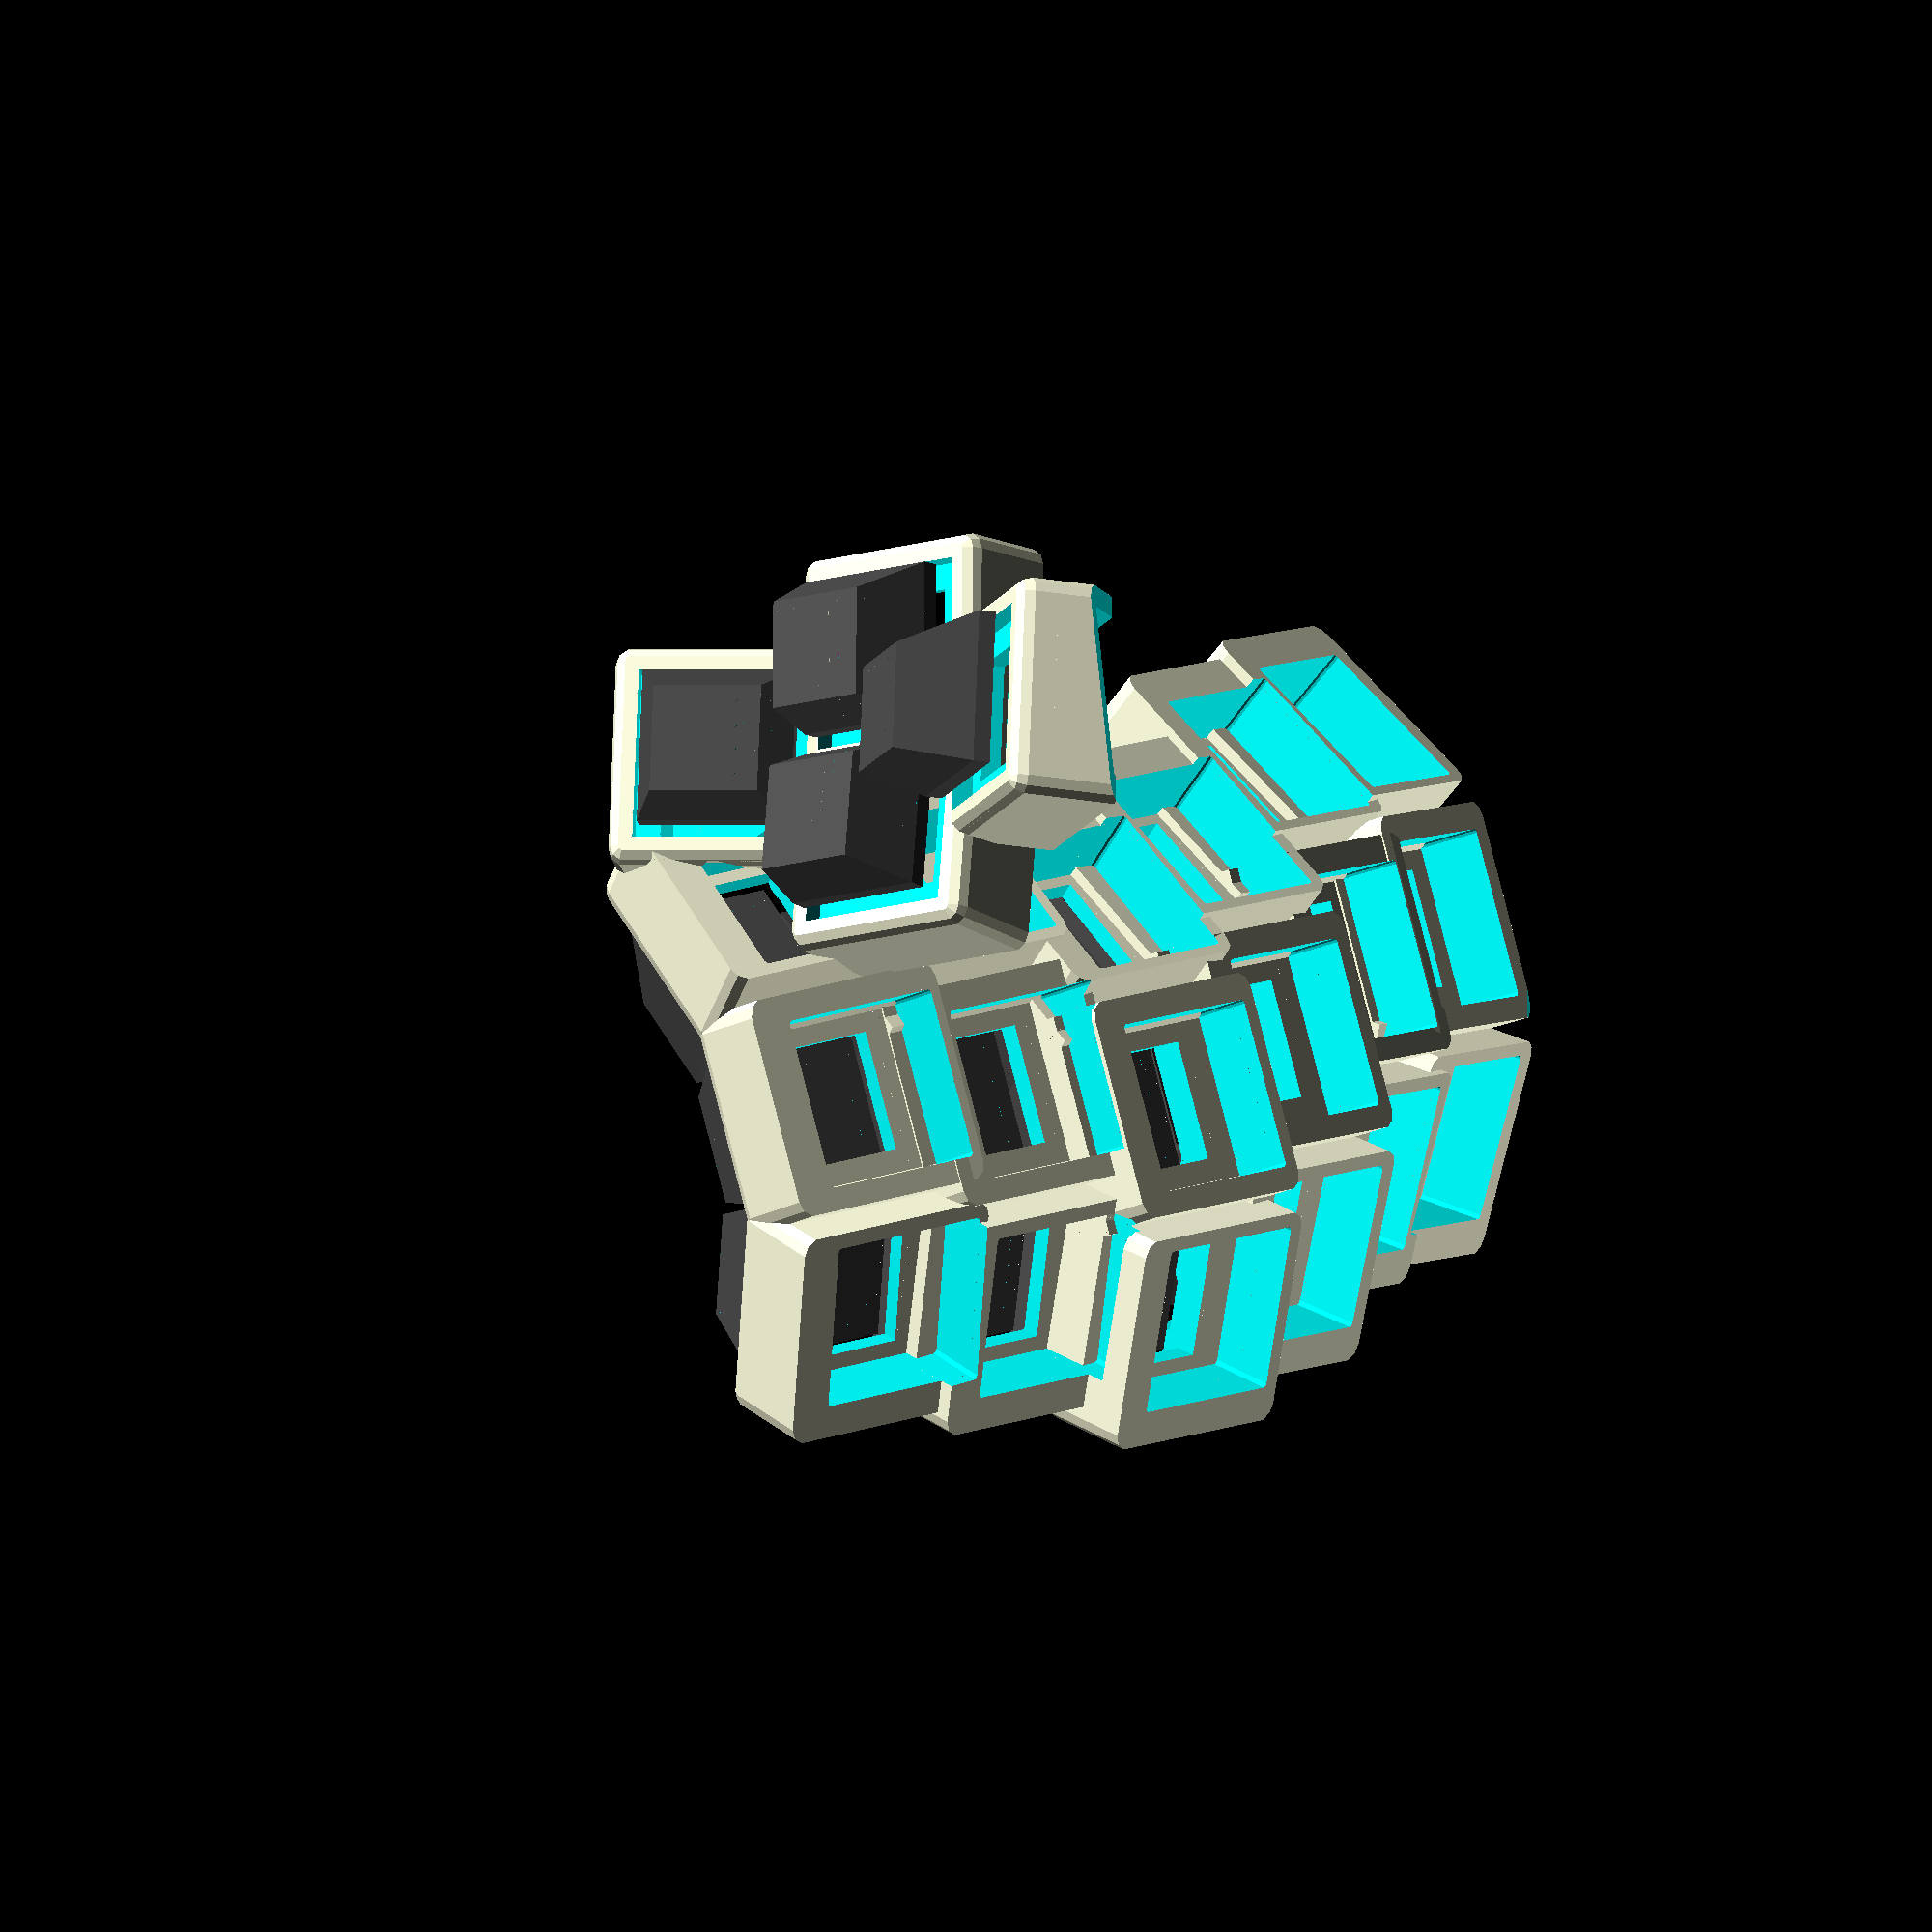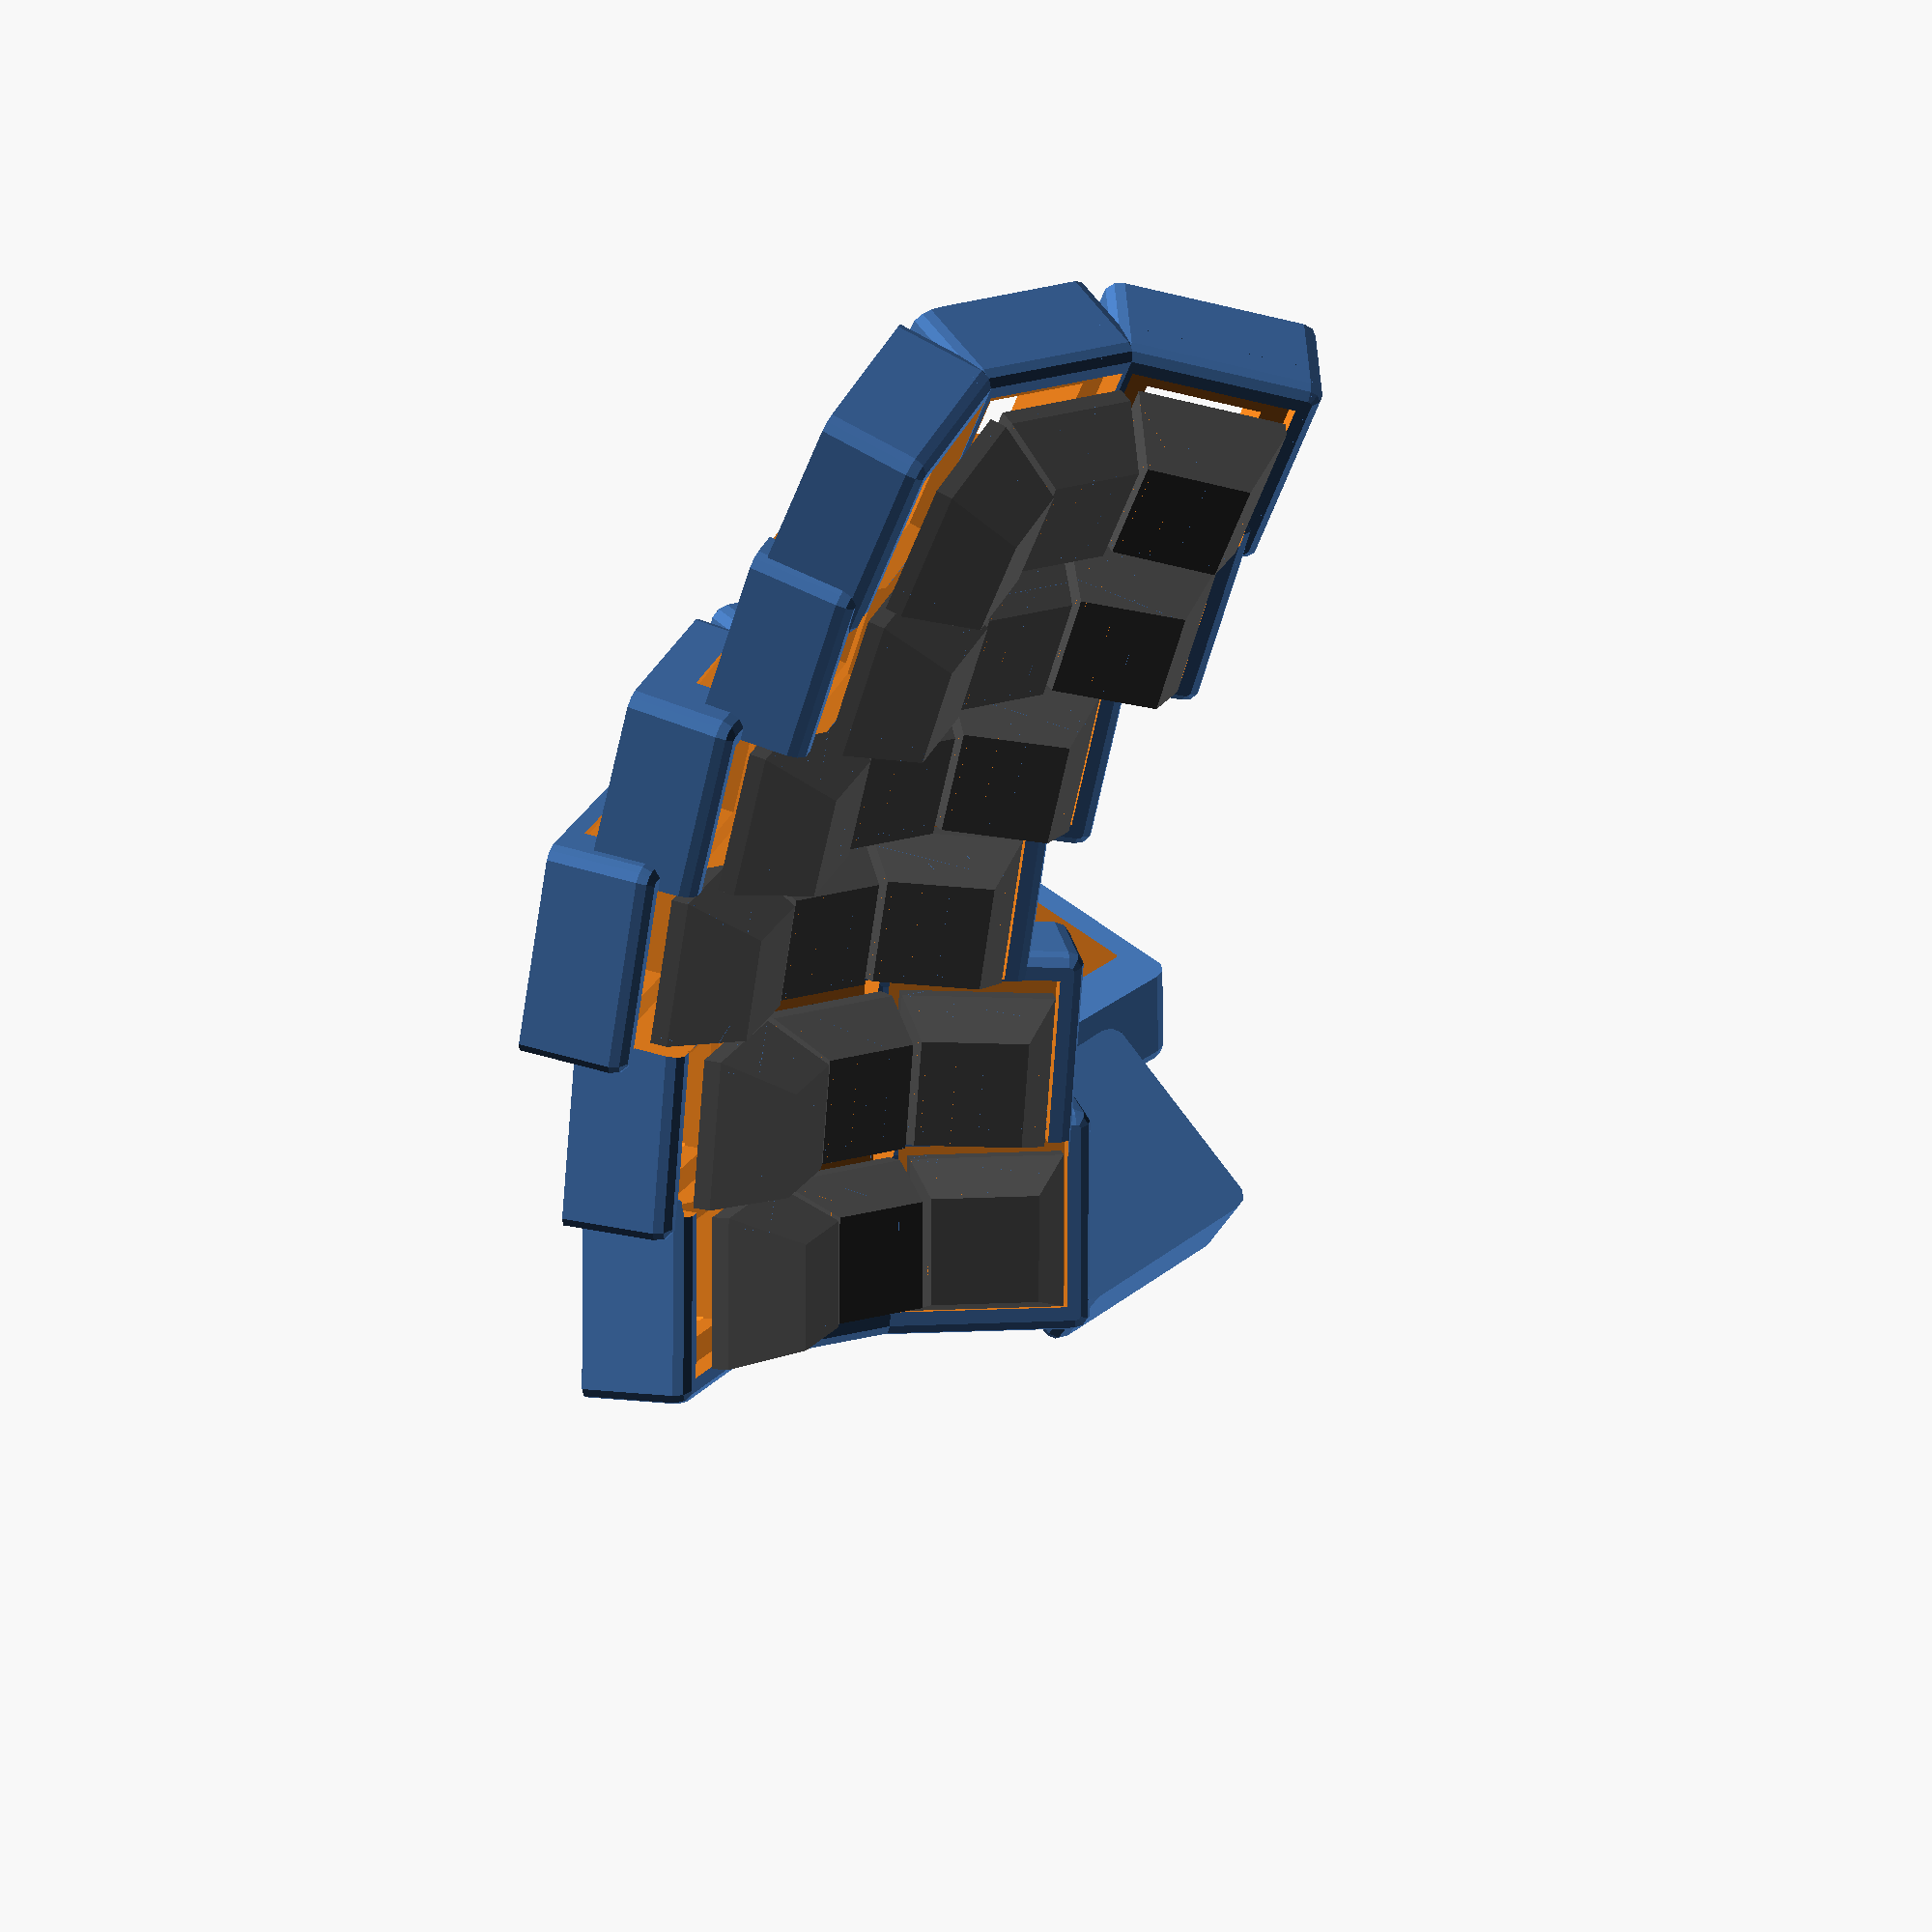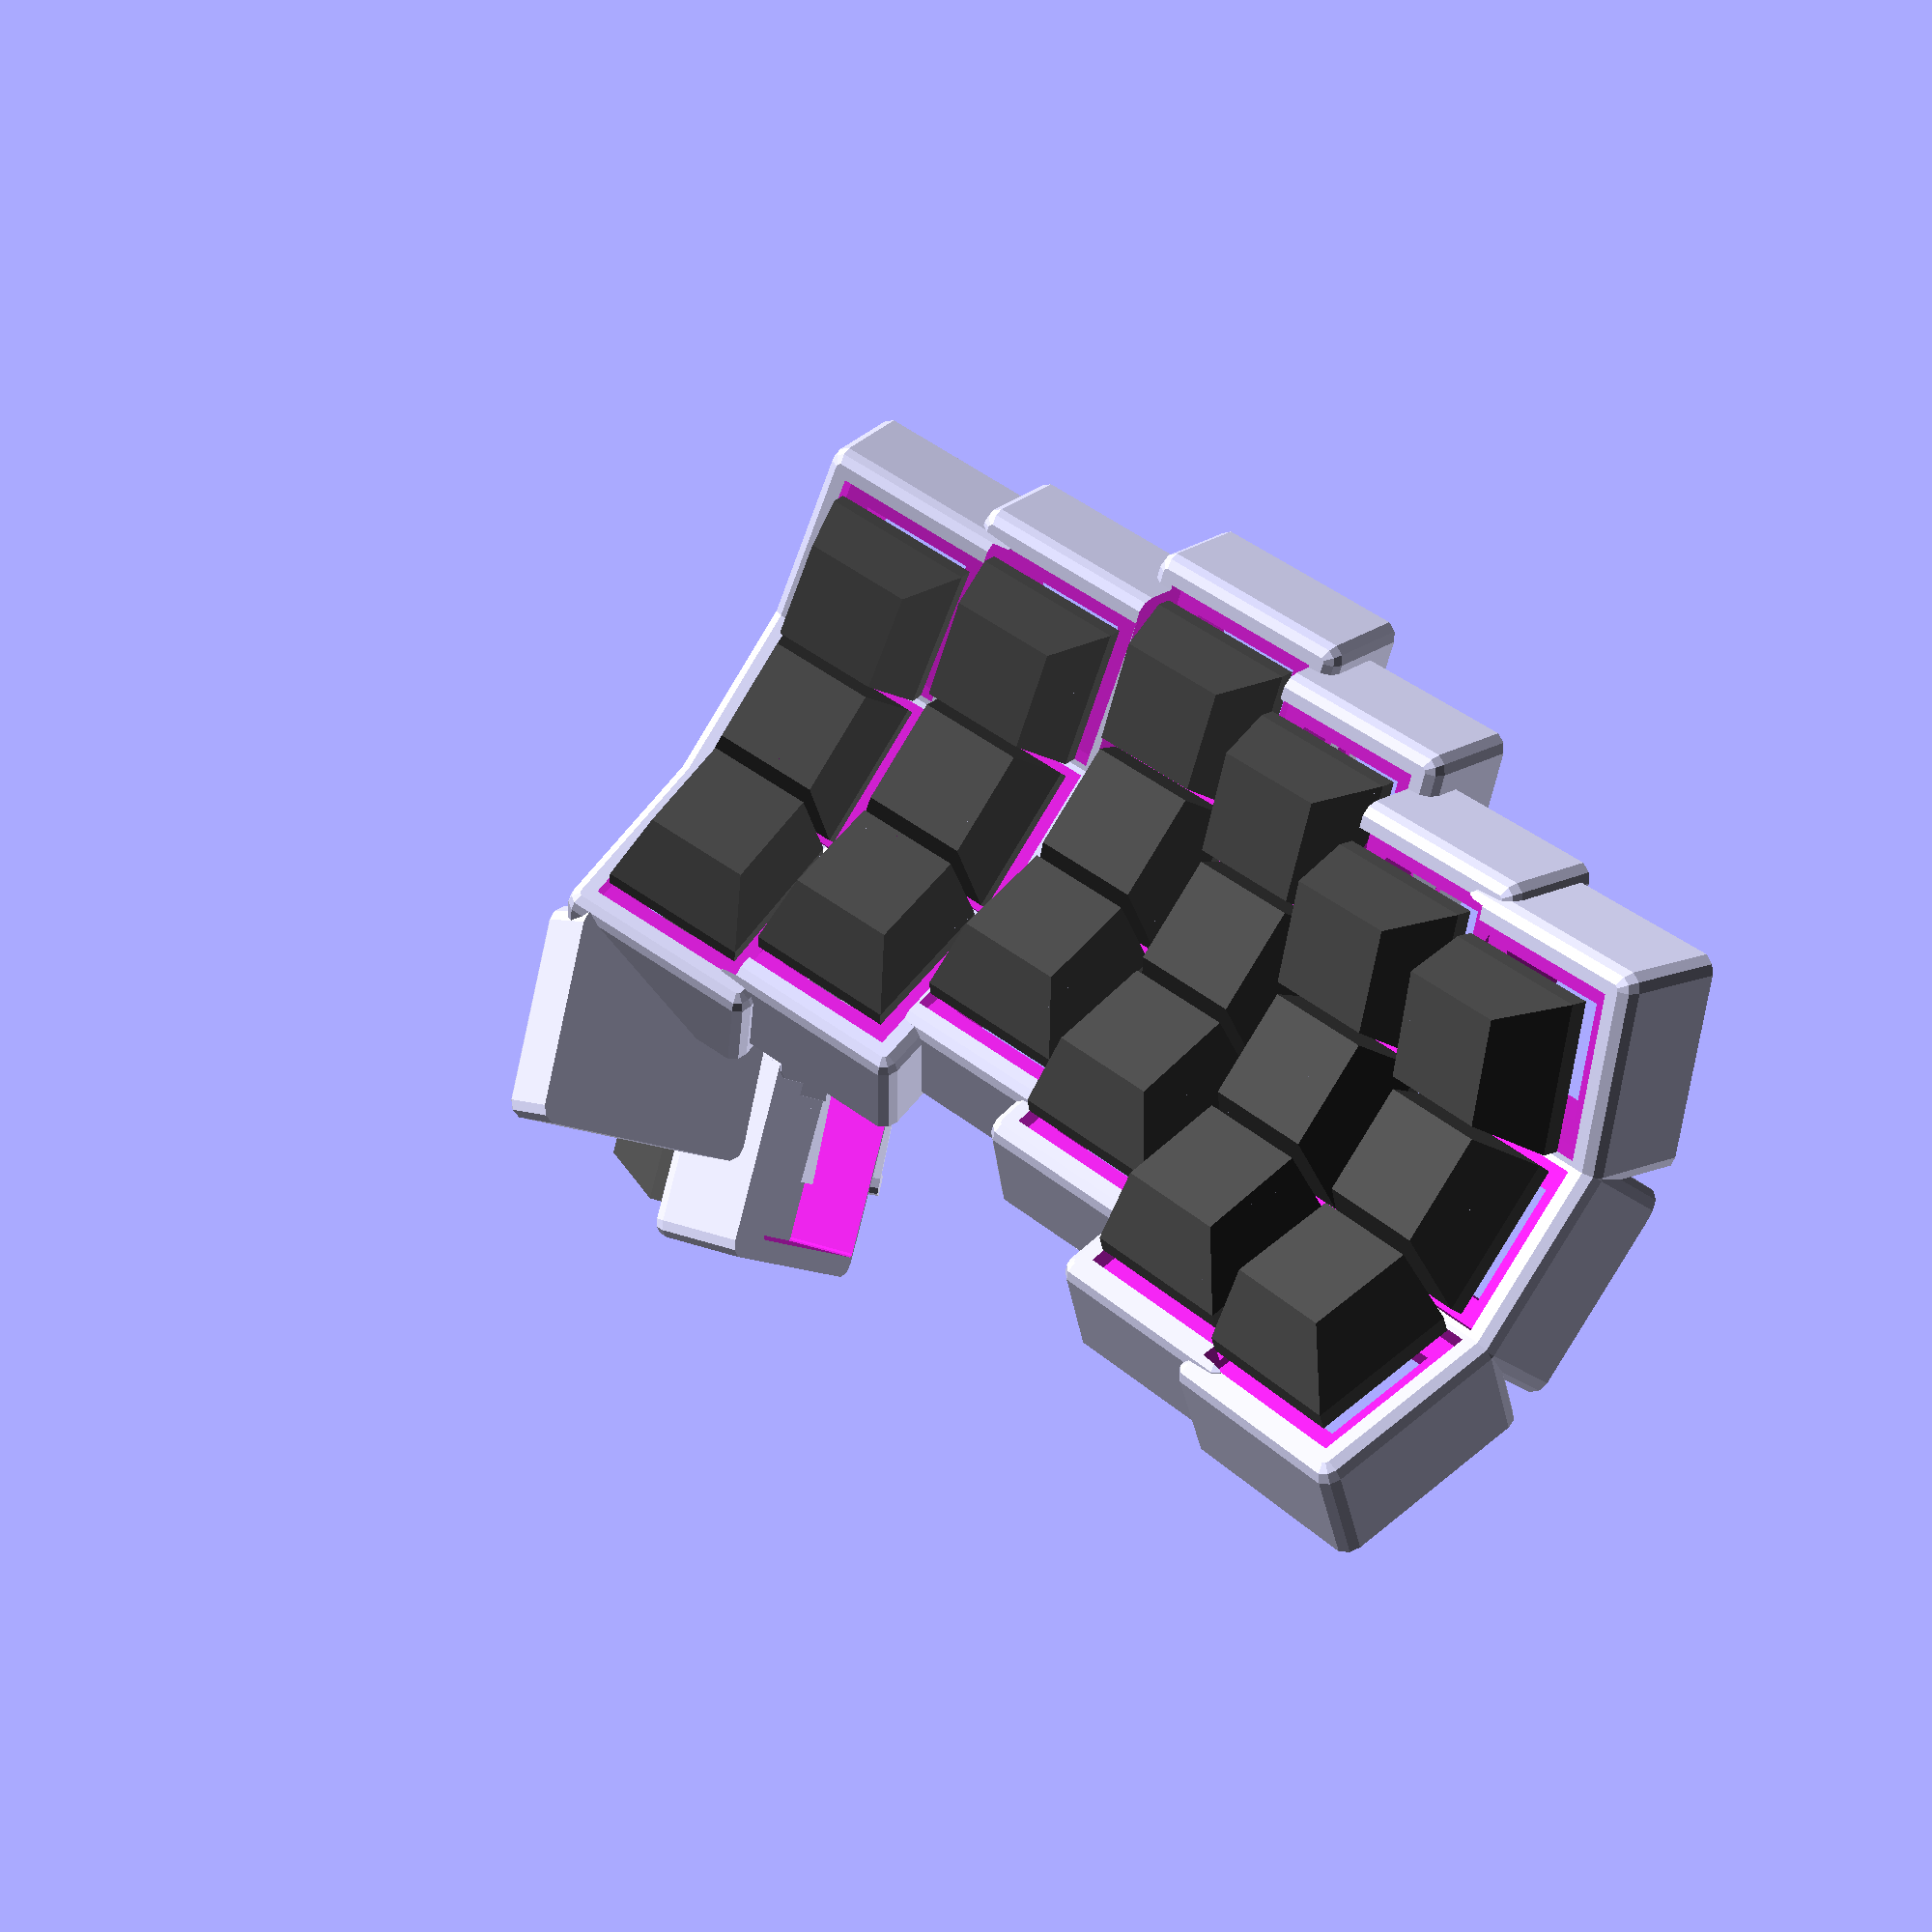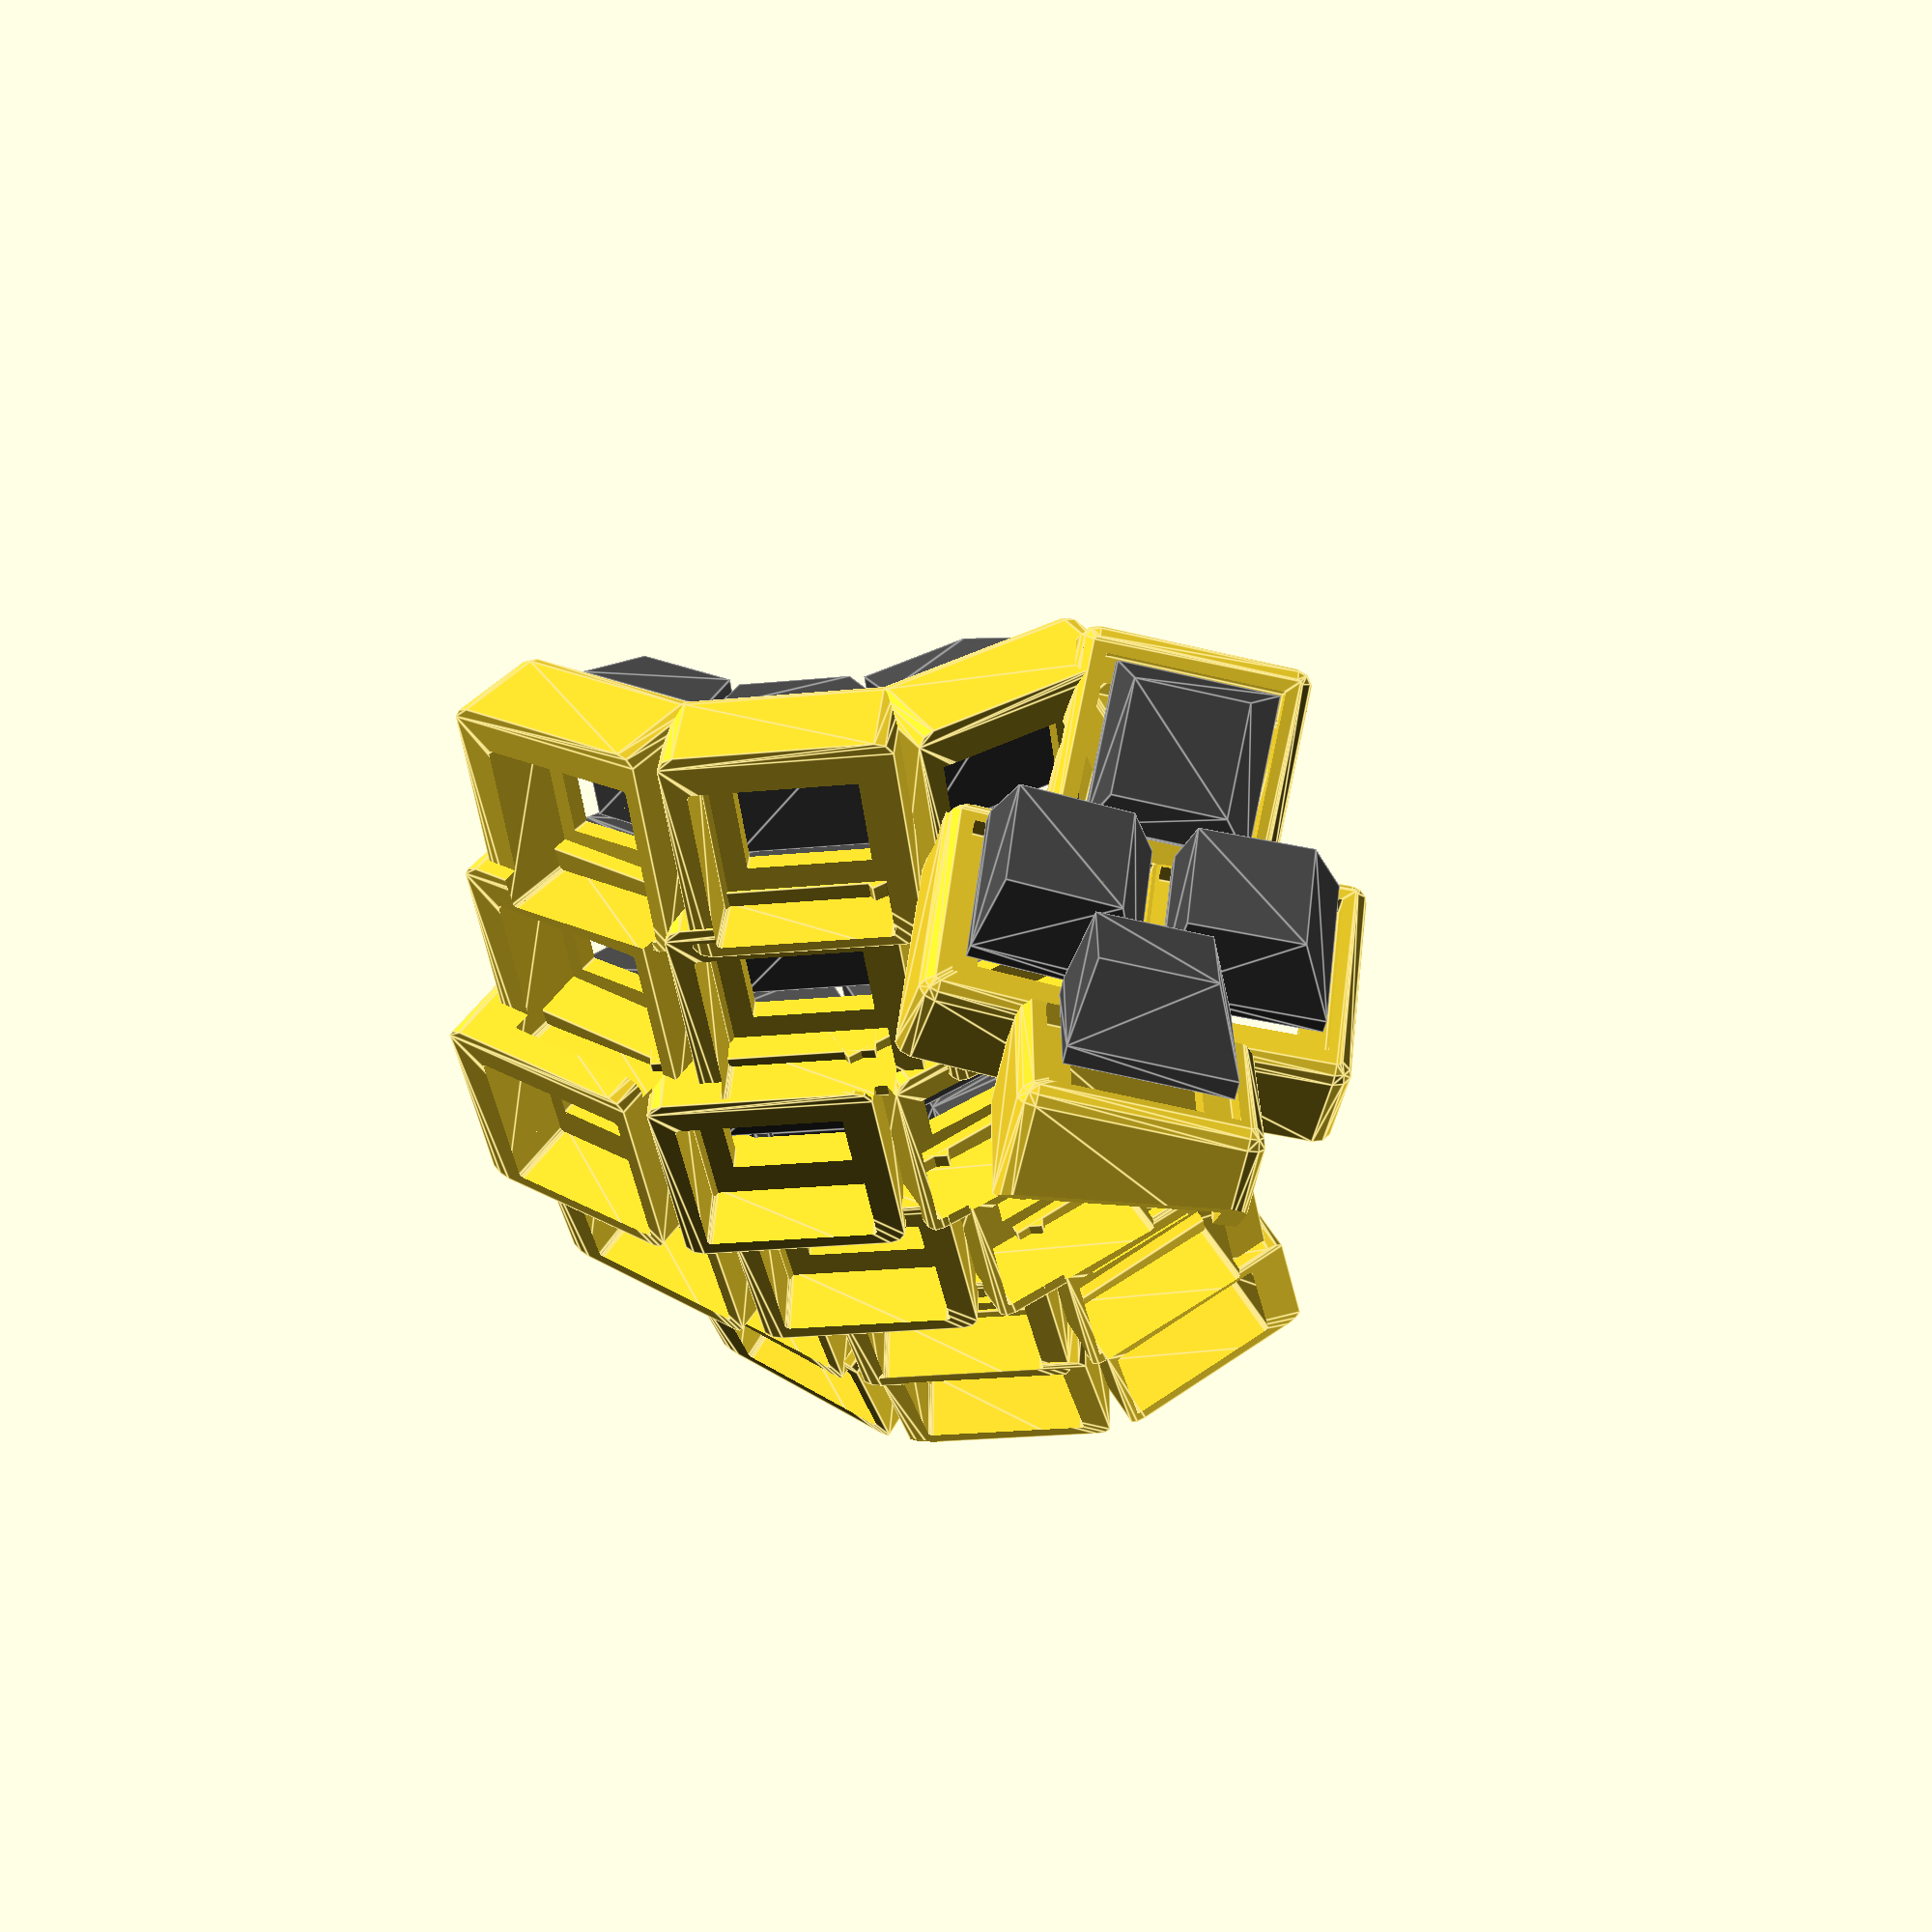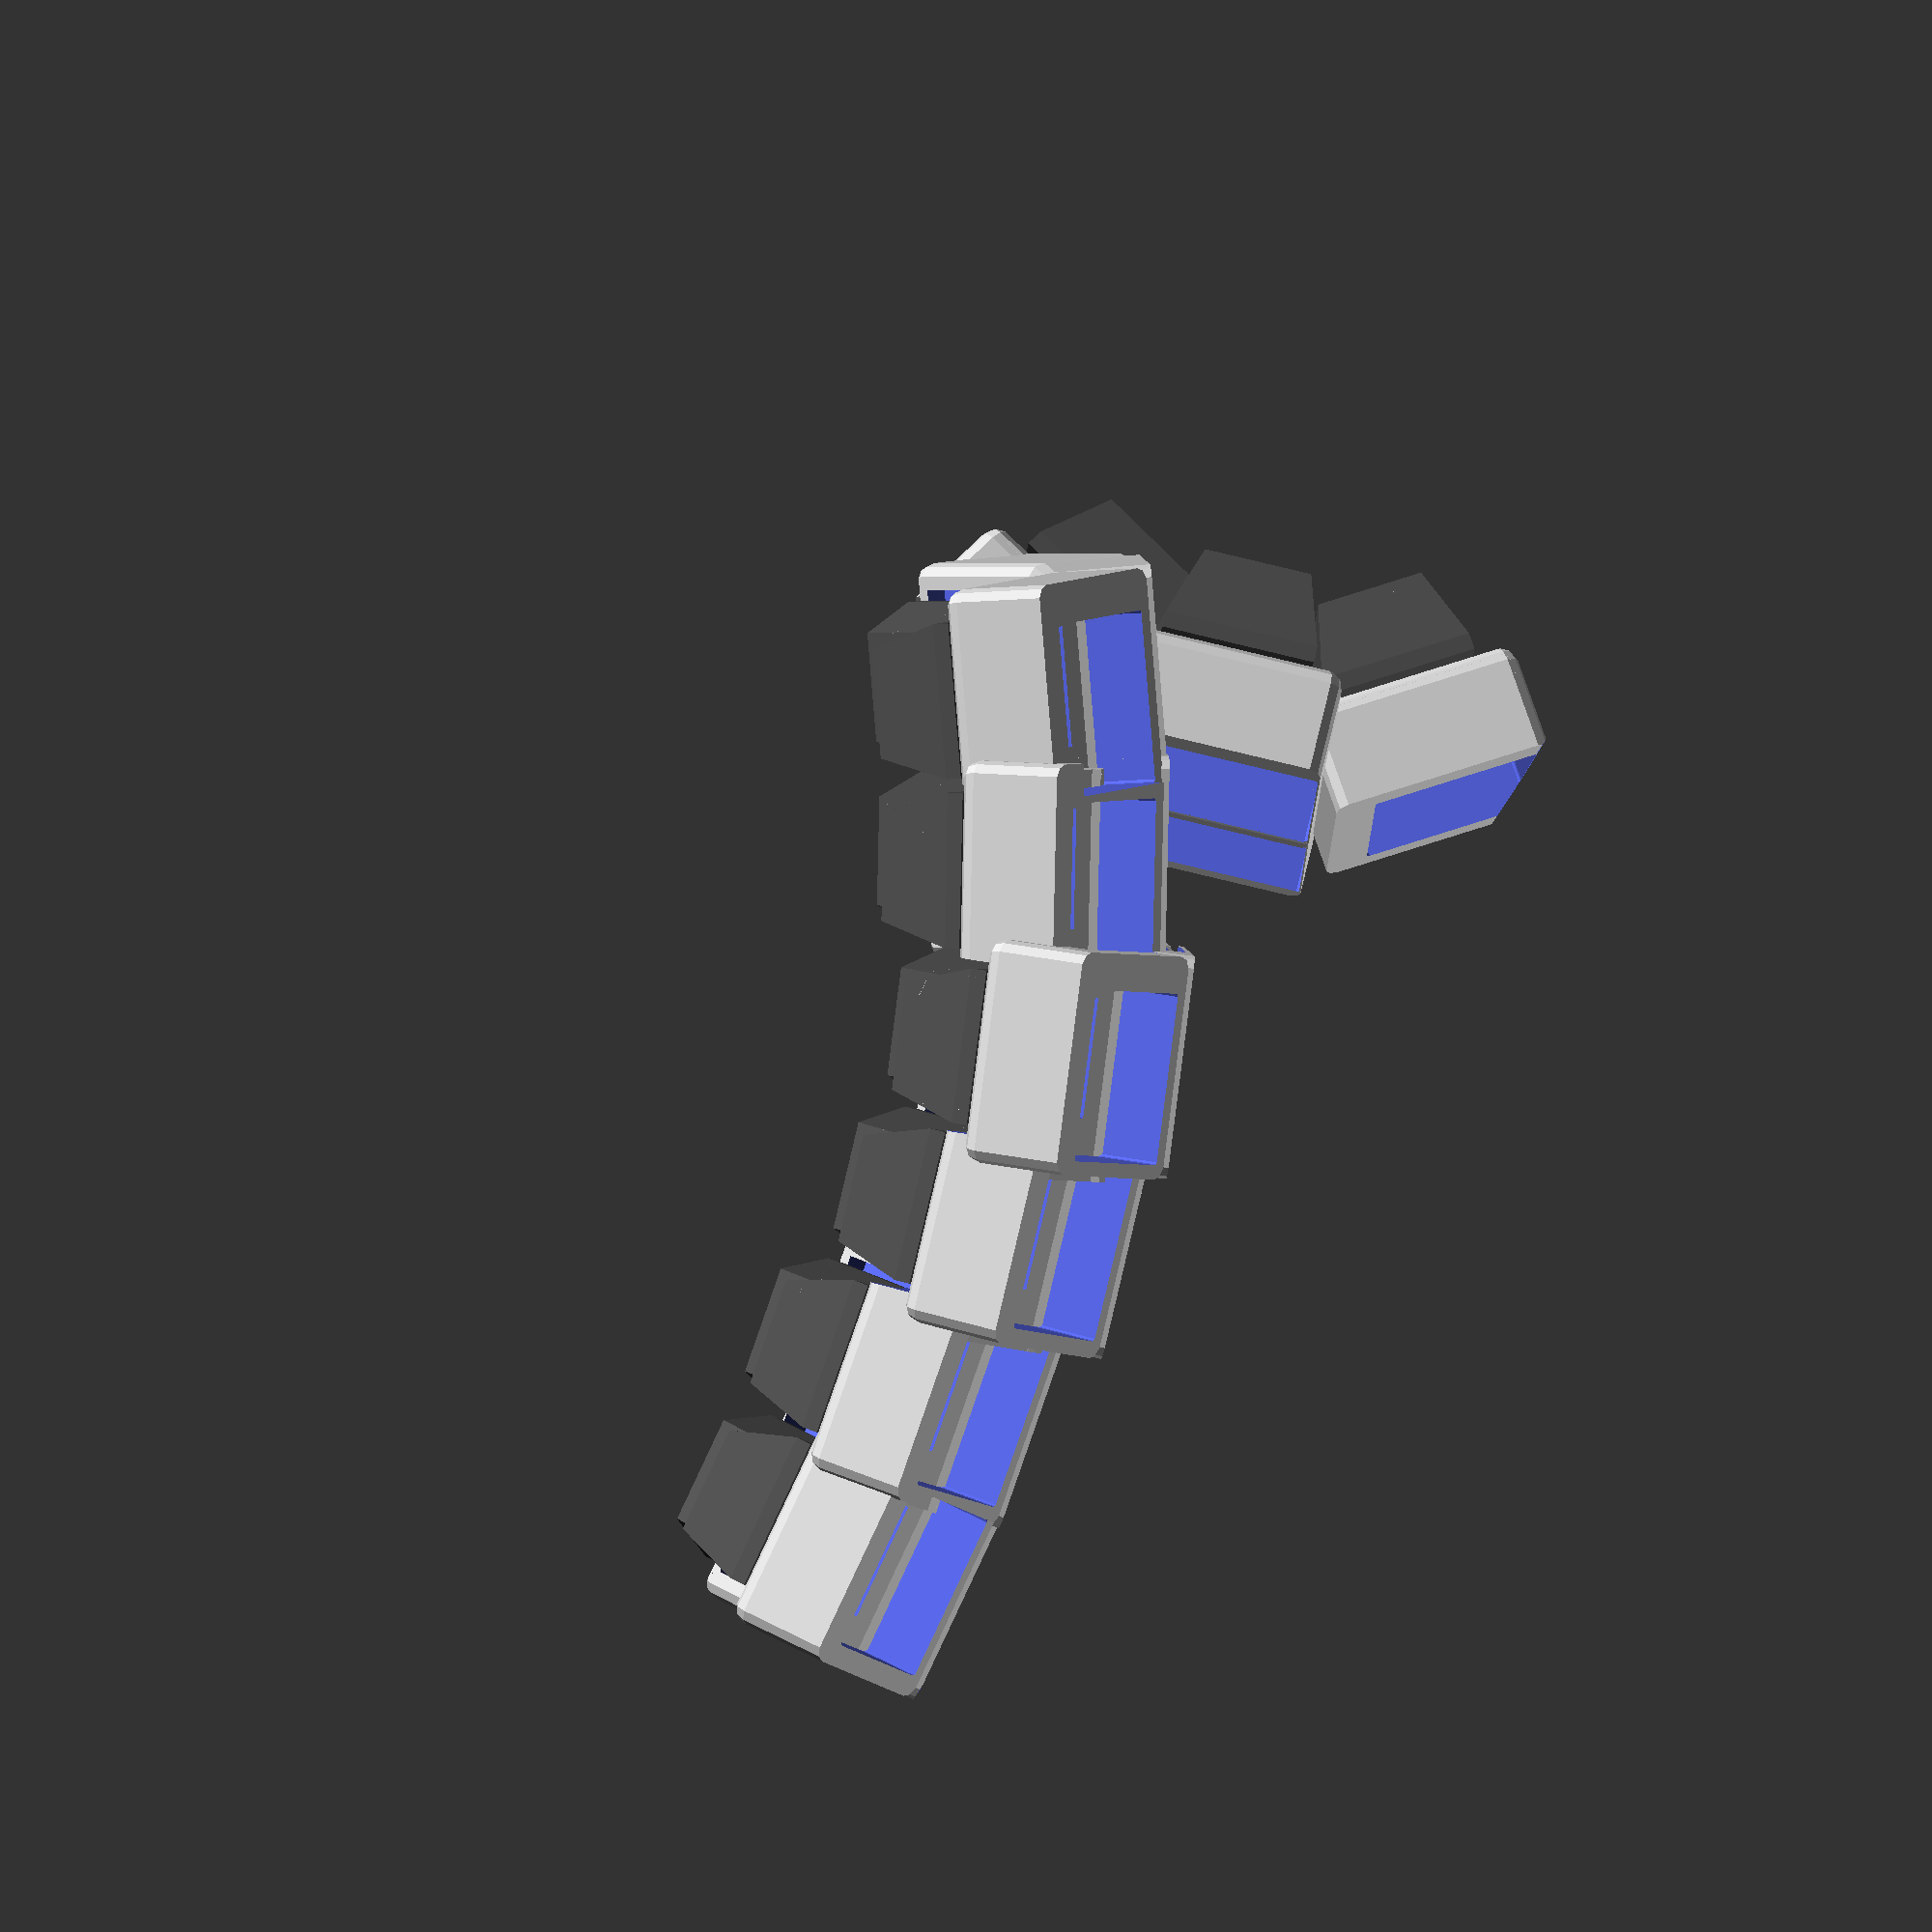
<openscad>
union () {
  union () {
    union () {
      translate ([0, 0, 0]) {
        translate ([65, 0, 25]) {
          rotate (a=0.0, v=[0, 0, 1]) {
            rotate (a=20.0, v=[0, 1, 0]) {
              rotate (a=-5.000000000000001, v=[1, 0, 0]) {
                translate ([0, 6, 195.90221690361818]) {
                  rotate (a=18.0, v=[0, 1, 0]) {
                    translate ([0, 0, -200.90221690361818]) {
                      translate ([0, 0, 39.62867821079702]) {
                        rotate (a=32.00000000000001, v=[1, 0, 0]) {
                          translate ([0, 0, -39.62867821079702]) {
                            color ([0.3, 0.3, 0.3, 1]) {
                              translate ([0, 0, 5]) {
                                hull () {
                                  cube ([18, 18, 2], center=true);
                                  translate ([0, 1.5, 9]) {
                                    cube ([12.6, 12.6, 2], center=true);
                                  }
                                }
                              }
                            }
                          }
                        }
                      }
                    }
                  }
                }
              }
            }
          }
        }
        translate ([65, 0, 25]) {
          rotate (a=0.0, v=[0, 0, 1]) {
            rotate (a=20.0, v=[0, 1, 0]) {
              rotate (a=-5.000000000000001, v=[1, 0, 0]) {
                translate ([0, 6, 195.90221690361818]) {
                  rotate (a=18.0, v=[0, 1, 0]) {
                    translate ([0, 0, -200.90221690361818]) {
                      translate ([0, 0, 39.62867821079702]) {
                        rotate (a=-0.0, v=[1, 0, 0]) {
                          translate ([0, 0, -39.62867821079702]) {
                            color ([0.3, 0.3, 0.3, 1]) {
                              translate ([0, 0, 5]) {
                                hull () {
                                  cube ([18, 18, 2], center=true);
                                  translate ([0, 1.5, 9]) {
                                    cube ([12.6, 12.6, 2], center=true);
                                  }
                                }
                              }
                            }
                          }
                        }
                      }
                    }
                  }
                }
              }
            }
          }
        }
        translate ([65, 0, 25]) {
          rotate (a=0.0, v=[0, 0, 1]) {
            rotate (a=20.0, v=[0, 1, 0]) {
              rotate (a=-5.000000000000001, v=[1, 0, 0]) {
                translate ([0, 6, 195.90221690361818]) {
                  rotate (a=18.0, v=[0, 1, 0]) {
                    translate ([0, 0, -200.90221690361818]) {
                      translate ([0, 0, 39.62867821079702]) {
                        rotate (a=-32.00000000000001, v=[1, 0, 0]) {
                          translate ([0, 0, -39.62867821079702]) {
                            color ([0.3, 0.3, 0.3, 1]) {
                              translate ([0, 0, 5]) {
                                hull () {
                                  cube ([18, 18, 2], center=true);
                                  translate ([0, 1.5, 9]) {
                                    cube ([12.6, 12.6, 2], center=true);
                                  }
                                }
                              }
                            }
                          }
                        }
                      }
                    }
                  }
                }
              }
            }
          }
        }
        translate ([65, 0, 25]) {
          rotate (a=0.0, v=[0, 0, 1]) {
            rotate (a=20.0, v=[0, 1, 0]) {
              rotate (a=-5.000000000000001, v=[1, 0, 0]) {
                translate ([0, 9, 195.90221690361818]) {
                  rotate (a=12.0, v=[0, 1, 0]) {
                    translate ([0, 0, -200.90221690361818]) {
                      translate ([0, 0, 39.62867821079702]) {
                        rotate (a=32.00000000000001, v=[1, 0, 0]) {
                          translate ([0, 0, -39.62867821079702]) {
                            color ([0.3, 0.3, 0.3, 1]) {
                              translate ([0, 0, 5]) {
                                hull () {
                                  cube ([18, 18, 2], center=true);
                                  translate ([0, 1.5, 9]) {
                                    cube ([12.6, 12.6, 2], center=true);
                                  }
                                }
                              }
                            }
                          }
                        }
                      }
                    }
                  }
                }
              }
            }
          }
        }
        translate ([65, 0, 25]) {
          rotate (a=0.0, v=[0, 0, 1]) {
            rotate (a=20.0, v=[0, 1, 0]) {
              rotate (a=-5.000000000000001, v=[1, 0, 0]) {
                translate ([0, 9, 195.90221690361818]) {
                  rotate (a=12.0, v=[0, 1, 0]) {
                    translate ([0, 0, -200.90221690361818]) {
                      translate ([0, 0, 39.62867821079702]) {
                        rotate (a=-0.0, v=[1, 0, 0]) {
                          translate ([0, 0, -39.62867821079702]) {
                            color ([0.3, 0.3, 0.3, 1]) {
                              translate ([0, 0, 5]) {
                                hull () {
                                  cube ([18, 18, 2], center=true);
                                  translate ([0, 1.5, 9]) {
                                    cube ([12.6, 12.6, 2], center=true);
                                  }
                                }
                              }
                            }
                          }
                        }
                      }
                    }
                  }
                }
              }
            }
          }
        }
        translate ([65, 0, 25]) {
          rotate (a=0.0, v=[0, 0, 1]) {
            rotate (a=20.0, v=[0, 1, 0]) {
              rotate (a=-5.000000000000001, v=[1, 0, 0]) {
                translate ([0, 9, 195.90221690361818]) {
                  rotate (a=12.0, v=[0, 1, 0]) {
                    translate ([0, 0, -200.90221690361818]) {
                      translate ([0, 0, 39.62867821079702]) {
                        rotate (a=-32.00000000000001, v=[1, 0, 0]) {
                          translate ([0, 0, -39.62867821079702]) {
                            color ([0.3, 0.3, 0.3, 1]) {
                              translate ([0, 0, 5]) {
                                hull () {
                                  cube ([18, 18, 2], center=true);
                                  translate ([0, 1.5, 9]) {
                                    cube ([12.6, 12.6, 2], center=true);
                                  }
                                }
                              }
                            }
                          }
                        }
                      }
                    }
                  }
                }
              }
            }
          }
        }
        translate ([65, 0, 25]) {
          rotate (a=0.0, v=[0, 0, 1]) {
            rotate (a=20.0, v=[0, 1, 0]) {
              rotate (a=-5.000000000000001, v=[1, 0, 0]) {
                translate ([0, 15, 192.90221690361818]) {
                  rotate (a=6.0, v=[0, 1, 0]) {
                    translate ([0, 0, -200.90221690361818]) {
                      translate ([0, 0, 39.62867821079702]) {
                        rotate (a=32.00000000000001, v=[1, 0, 0]) {
                          translate ([0, 0, -39.62867821079702]) {
                            color ([0.3, 0.3, 0.3, 1]) {
                              translate ([0, 0, 5]) {
                                hull () {
                                  cube ([18, 18, 2], center=true);
                                  translate ([0, 1.5, 9]) {
                                    cube ([12.6, 12.6, 2], center=true);
                                  }
                                }
                              }
                            }
                          }
                        }
                      }
                    }
                  }
                }
              }
            }
          }
        }
        translate ([65, 0, 25]) {
          rotate (a=0.0, v=[0, 0, 1]) {
            rotate (a=20.0, v=[0, 1, 0]) {
              rotate (a=-5.000000000000001, v=[1, 0, 0]) {
                translate ([0, 15, 192.90221690361818]) {
                  rotate (a=6.0, v=[0, 1, 0]) {
                    translate ([0, 0, -200.90221690361818]) {
                      translate ([0, 0, 39.62867821079702]) {
                        rotate (a=-0.0, v=[1, 0, 0]) {
                          translate ([0, 0, -39.62867821079702]) {
                            color ([0.3, 0.3, 0.3, 1]) {
                              translate ([0, 0, 5]) {
                                hull () {
                                  cube ([18, 18, 2], center=true);
                                  translate ([0, 1.5, 9]) {
                                    cube ([12.6, 12.6, 2], center=true);
                                  }
                                }
                              }
                            }
                          }
                        }
                      }
                    }
                  }
                }
              }
            }
          }
        }
        translate ([65, 0, 25]) {
          rotate (a=0.0, v=[0, 0, 1]) {
            rotate (a=20.0, v=[0, 1, 0]) {
              rotate (a=-5.000000000000001, v=[1, 0, 0]) {
                translate ([0, 15, 192.90221690361818]) {
                  rotate (a=6.0, v=[0, 1, 0]) {
                    translate ([0, 0, -200.90221690361818]) {
                      translate ([0, 0, 39.62867821079702]) {
                        rotate (a=-32.00000000000001, v=[1, 0, 0]) {
                          translate ([0, 0, -39.62867821079702]) {
                            color ([0.3, 0.3, 0.3, 1]) {
                              translate ([0, 0, 5]) {
                                hull () {
                                  cube ([18, 18, 2], center=true);
                                  translate ([0, 1.5, 9]) {
                                    cube ([12.6, 12.6, 2], center=true);
                                  }
                                }
                              }
                            }
                          }
                        }
                      }
                    }
                  }
                }
              }
            }
          }
        }
        translate ([65, 0, 25]) {
          rotate (a=0.0, v=[0, 0, 1]) {
            rotate (a=20.0, v=[0, 1, 0]) {
              rotate (a=-5.000000000000001, v=[1, 0, 0]) {
                translate ([0, 10, 194.90221690361818]) {
                  rotate (a=-0.0, v=[0, 1, 0]) {
                    translate ([0, 0, -200.90221690361818]) {
                      translate ([0, 0, 39.62867821079702]) {
                        rotate (a=32.00000000000001, v=[1, 0, 0]) {
                          translate ([0, 0, -39.62867821079702]) {
                            color ([0.3, 0.3, 0.3, 1]) {
                              translate ([0, 0, 5]) {
                                hull () {
                                  cube ([18, 18, 2], center=true);
                                  translate ([0, 1.5, 9]) {
                                    cube ([12.6, 12.6, 2], center=true);
                                  }
                                }
                              }
                            }
                          }
                        }
                      }
                    }
                  }
                }
              }
            }
          }
        }
        translate ([65, 0, 25]) {
          rotate (a=0.0, v=[0, 0, 1]) {
            rotate (a=20.0, v=[0, 1, 0]) {
              rotate (a=-5.000000000000001, v=[1, 0, 0]) {
                translate ([0, 10, 194.90221690361818]) {
                  rotate (a=-0.0, v=[0, 1, 0]) {
                    translate ([0, 0, -200.90221690361818]) {
                      translate ([0, 0, 39.62867821079702]) {
                        rotate (a=-0.0, v=[1, 0, 0]) {
                          translate ([0, 0, -39.62867821079702]) {
                            color ([0.3, 0.3, 0.3, 1]) {
                              translate ([0, 0, 5]) {
                                hull () {
                                  cube ([18, 18, 2], center=true);
                                  translate ([0, 1.5, 9]) {
                                    cube ([12.6, 12.6, 2], center=true);
                                  }
                                }
                              }
                            }
                          }
                        }
                      }
                    }
                  }
                }
              }
            }
          }
        }
        translate ([65, 0, 25]) {
          rotate (a=0.0, v=[0, 0, 1]) {
            rotate (a=20.0, v=[0, 1, 0]) {
              rotate (a=-5.000000000000001, v=[1, 0, 0]) {
                translate ([0, 10, 194.90221690361818]) {
                  rotate (a=-0.0, v=[0, 1, 0]) {
                    translate ([0, 0, -200.90221690361818]) {
                      translate ([0, 0, 39.62867821079702]) {
                        rotate (a=-32.00000000000001, v=[1, 0, 0]) {
                          translate ([0, 0, -39.62867821079702]) {
                            color ([0.3, 0.3, 0.3, 1]) {
                              translate ([0, 0, 5]) {
                                hull () {
                                  cube ([18, 18, 2], center=true);
                                  translate ([0, 1.5, 9]) {
                                    cube ([12.6, 12.6, 2], center=true);
                                  }
                                }
                              }
                            }
                          }
                        }
                      }
                    }
                  }
                }
              }
            }
          }
        }
        translate ([65, 0, 25]) {
          rotate (a=0.0, v=[0, 0, 1]) {
            rotate (a=20.0, v=[0, 1, 0]) {
              rotate (a=-5.000000000000001, v=[1, 0, 0]) {
                translate ([0, 2, 198.90221690361818]) {
                  rotate (a=-6.0, v=[0, 1, 0]) {
                    translate ([0, 0, -200.90221690361818]) {
                      translate ([0, 0, 39.62867821079702]) {
                        rotate (a=32.00000000000001, v=[1, 0, 0]) {
                          translate ([0, 0, -39.62867821079702]) {
                            color ([0.3, 0.3, 0.3, 1]) {
                              translate ([0, 0, 5]) {
                                hull () {
                                  cube ([18, 18, 2], center=true);
                                  translate ([0, 1.5, 9]) {
                                    cube ([12.6, 12.6, 2], center=true);
                                  }
                                }
                              }
                            }
                          }
                        }
                      }
                    }
                  }
                }
              }
            }
          }
        }
        translate ([65, 0, 25]) {
          rotate (a=0.0, v=[0, 0, 1]) {
            rotate (a=20.0, v=[0, 1, 0]) {
              rotate (a=-5.000000000000001, v=[1, 0, 0]) {
                translate ([0, 2, 198.90221690361818]) {
                  rotate (a=-6.0, v=[0, 1, 0]) {
                    translate ([0, 0, -200.90221690361818]) {
                      translate ([0, 0, 39.62867821079702]) {
                        rotate (a=-0.0, v=[1, 0, 0]) {
                          translate ([0, 0, -39.62867821079702]) {
                            color ([0.3, 0.3, 0.3, 1]) {
                              translate ([0, 0, 5]) {
                                hull () {
                                  cube ([18, 18, 2], center=true);
                                  translate ([0, 1.5, 9]) {
                                    cube ([12.6, 12.6, 2], center=true);
                                  }
                                }
                              }
                            }
                          }
                        }
                      }
                    }
                  }
                }
              }
            }
          }
        }
        translate ([65, 0, 25]) {
          rotate (a=0.0, v=[0, 0, 1]) {
            rotate (a=20.0, v=[0, 1, 0]) {
              rotate (a=-5.000000000000001, v=[1, 0, 0]) {
                translate ([0, 2, 198.90221690361818]) {
                  rotate (a=-6.0, v=[0, 1, 0]) {
                    translate ([0, 0, -200.90221690361818]) {
                      translate ([0, 0, 39.62867821079702]) {
                        rotate (a=-32.00000000000001, v=[1, 0, 0]) {
                          translate ([0, 0, -39.62867821079702]) {
                            color ([0.3, 0.3, 0.3, 1]) {
                              translate ([0, 0, 5]) {
                                hull () {
                                  cube ([18, 18, 2], center=true);
                                  translate ([0, 1.5, 9]) {
                                    cube ([12.6, 12.6, 2], center=true);
                                  }
                                }
                              }
                            }
                          }
                        }
                      }
                    }
                  }
                }
              }
            }
          }
        }
        translate ([65, 0, 25]) {
          rotate (a=0.0, v=[0, 0, 1]) {
            rotate (a=20.0, v=[0, 1, 0]) {
              rotate (a=-5.000000000000001, v=[1, 0, 0]) {
                translate ([0, 0, 198.90221690361818]) {
                  rotate (a=-12.0, v=[0, 1, 0]) {
                    translate ([0, 0, -200.90221690361818]) {
                      translate ([0, 0, 39.62867821079702]) {
                        rotate (a=32.00000000000001, v=[1, 0, 0]) {
                          translate ([0, 0, -39.62867821079702]) {
                            color ([0.3, 0.3, 0.3, 1]) {
                              translate ([0, 0, 5]) {
                                hull () {
                                  cube ([18, 18, 2], center=true);
                                  translate ([0, 1.5, 9]) {
                                    cube ([12.6, 12.6, 2], center=true);
                                  }
                                }
                              }
                            }
                          }
                        }
                      }
                    }
                  }
                }
              }
            }
          }
        }
        translate ([65, 0, 25]) {
          rotate (a=0.0, v=[0, 0, 1]) {
            rotate (a=20.0, v=[0, 1, 0]) {
              rotate (a=-5.000000000000001, v=[1, 0, 0]) {
                translate ([0, 0, 198.90221690361818]) {
                  rotate (a=-12.0, v=[0, 1, 0]) {
                    translate ([0, 0, -200.90221690361818]) {
                      translate ([0, 0, 39.62867821079702]) {
                        rotate (a=-0.0, v=[1, 0, 0]) {
                          translate ([0, 0, -39.62867821079702]) {
                            color ([0.3, 0.3, 0.3, 1]) {
                              translate ([0, 0, 5]) {
                                hull () {
                                  cube ([18, 18, 2], center=true);
                                  translate ([0, 1.5, 9]) {
                                    cube ([12.6, 12.6, 2], center=true);
                                  }
                                }
                              }
                            }
                          }
                        }
                      }
                    }
                  }
                }
              }
            }
          }
        }
        translate ([65, 0, 25]) {
          rotate (a=0.0, v=[0, 0, 1]) {
            rotate (a=20.0, v=[0, 1, 0]) {
              rotate (a=-5.000000000000001, v=[1, 0, 0]) {
                translate ([0, 0, 198.90221690361818]) {
                  rotate (a=-12.0, v=[0, 1, 0]) {
                    translate ([0, 0, -200.90221690361818]) {
                      translate ([0, 0, 39.62867821079702]) {
                        rotate (a=-32.00000000000001, v=[1, 0, 0]) {
                          translate ([0, 0, -39.62867821079702]) {
                            color ([0.3, 0.3, 0.3, 1]) {
                              translate ([0, 0, 5]) {
                                hull () {
                                  cube ([18, 18, 2], center=true);
                                  translate ([0, 1.5, 9]) {
                                    cube ([12.6, 12.6, 2], center=true);
                                  }
                                }
                              }
                            }
                          }
                        }
                      }
                    }
                  }
                }
              }
            }
          }
        }
        translate ([5, -33, 32]) {
          rotate (a=0.0, v=[0, 0, 1]) {
            rotate (a=-70.0, v=[0, 1, 0]) {
              rotate (a=20.0, v=[1, 0, 0]) {
                translate ([0, 0, 39.62867821079702]) {
                  rotate (a=-0.0, v=[0, 1, 0]) {
                    translate ([0, 0, -39.62867821079702]) {
                      translate ([0, 0, 200.90221690361818]) {
                        rotate (a=-3.0, v=[1, 0, 0]) {
                          translate ([0, 0, -200.90221690361818]) {
                            color ([0.3, 0.3, 0.3, 1]) {
                              translate ([0, 0, 5]) {
                                hull () {
                                  cube ([18, 18, 2], center=true);
                                  translate ([0, 1.5, 9]) {
                                    cube ([12.6, 12.6, 2], center=true);
                                  }
                                }
                              }
                            }
                          }
                        }
                      }
                    }
                  }
                }
              }
            }
          }
        }
        translate ([5, -33, 32]) {
          rotate (a=0.0, v=[0, 0, 1]) {
            rotate (a=-70.0, v=[0, 1, 0]) {
              rotate (a=20.0, v=[1, 0, 0]) {
                translate ([0, 0, 39.62867821079702]) {
                  rotate (a=-0.0, v=[0, 1, 0]) {
                    translate ([0, 0, -39.62867821079702]) {
                      translate ([0, 0, 200.90221690361818]) {
                        rotate (a=3.0, v=[1, 0, 0]) {
                          translate ([0, 0, -200.90221690361818]) {
                            color ([0.3, 0.3, 0.3, 1]) {
                              translate ([0, 0, 5]) {
                                hull () {
                                  cube ([18, 18, 2], center=true);
                                  translate ([0, 1.5, 9]) {
                                    cube ([12.6, 12.6, 2], center=true);
                                  }
                                }
                              }
                            }
                          }
                        }
                      }
                    }
                  }
                }
              }
            }
          }
        }
        translate ([5, -33, 32]) {
          rotate (a=0.0, v=[0, 0, 1]) {
            rotate (a=-70.0, v=[0, 1, 0]) {
              rotate (a=20.0, v=[1, 0, 0]) {
                translate ([0, 0, 39.62867821079702]) {
                  rotate (a=32.00000000000001, v=[0, 1, 0]) {
                    translate ([0, 0, -39.62867821079702]) {
                      translate ([0, 0, 200.90221690361818]) {
                        rotate (a=-0.0, v=[1, 0, 0]) {
                          translate ([0, 0, -200.90221690361818]) {
                            color ([0.3, 0.3, 0.3, 1]) {
                              translate ([0, 0, 5]) {
                                hull () {
                                  cube ([18, 18, 2], center=true);
                                  translate ([0, 1.5, 9]) {
                                    cube ([12.6, 12.6, 2], center=true);
                                  }
                                }
                              }
                            }
                          }
                        }
                      }
                    }
                  }
                }
              }
            }
          }
        }
        translate ([5, -33, 32]) {
          rotate (a=0.0, v=[0, 0, 1]) {
            rotate (a=-70.0, v=[0, 1, 0]) {
              rotate (a=20.0, v=[1, 0, 0]) {
                translate ([0, 0, 39.62867821079702]) {
                  rotate (a=-32.00000000000001, v=[0, 1, 0]) {
                    translate ([0, 0, -39.62867821079702]) {
                      translate ([0, 0, 200.90221690361818]) {
                        rotate (a=-0.0, v=[1, 0, 0]) {
                          translate ([0, 0, -200.90221690361818]) {
                            color ([0.3, 0.3, 0.3, 1]) {
                              translate ([0, 0, 5]) {
                                hull () {
                                  cube ([18, 18, 2], center=true);
                                  translate ([0, 1.5, 9]) {
                                    cube ([12.6, 12.6, 2], center=true);
                                  }
                                }
                              }
                            }
                          }
                        }
                      }
                    }
                  }
                }
              }
            }
          }
        }
      }
      translate ([0, 0, 0.0]) {
        difference () {
          difference () {
            difference () {
              difference () {
                union () {
                  translate ([65, 0, 25]) {
                    rotate (a=0.0, v=[0, 0, 1]) {
                      rotate (a=20.0, v=[0, 1, 0]) {
                        rotate (a=-5.000000000000001, v=[1, 0, 0]) {
                          translate ([0, 6, 195.90221690361818]) {
                            rotate (a=18.0, v=[0, 1, 0]) {
                              translate ([0, 0, -200.90221690361818]) {
                                translate ([0, 0, 39.62867821079702]) {
                                  rotate (a=32.00000000000001, v=[1, 0, 0]) {
                                    translate ([0, 0, -39.62867821079702]) {
                                      minkowski () {
                                        cube ([22, 22, 1], center=true);
                                        union () {
                                          translate ([0, 0, -5]) {
                                            cylinder ($fa=2, $fn=10, $fs=0.1, h=10, r=2, center=true);
                                          }
                                          sphere ($fa=2, $fn=10, $fs=0.1, r=2);
                                        }
                                      }
                                    }
                                  }
                                }
                              }
                            }
                          }
                        }
                      }
                    }
                  }
                  translate ([65, 0, 25]) {
                    rotate (a=0.0, v=[0, 0, 1]) {
                      rotate (a=20.0, v=[0, 1, 0]) {
                        rotate (a=-5.000000000000001, v=[1, 0, 0]) {
                          translate ([0, 6, 195.90221690361818]) {
                            rotate (a=18.0, v=[0, 1, 0]) {
                              translate ([0, 0, -200.90221690361818]) {
                                translate ([0, 0, 39.62867821079702]) {
                                  rotate (a=-0.0, v=[1, 0, 0]) {
                                    translate ([0, 0, -39.62867821079702]) {
                                      minkowski () {
                                        cube ([22, 22, 1], center=true);
                                        union () {
                                          translate ([0, 0, -5]) {
                                            cylinder ($fa=2, $fn=10, $fs=0.1, h=10, r=2, center=true);
                                          }
                                          sphere ($fa=2, $fn=10, $fs=0.1, r=2);
                                        }
                                      }
                                    }
                                  }
                                }
                              }
                            }
                          }
                        }
                      }
                    }
                  }
                  translate ([65, 0, 25]) {
                    rotate (a=0.0, v=[0, 0, 1]) {
                      rotate (a=20.0, v=[0, 1, 0]) {
                        rotate (a=-5.000000000000001, v=[1, 0, 0]) {
                          translate ([0, 6, 195.90221690361818]) {
                            rotate (a=18.0, v=[0, 1, 0]) {
                              translate ([0, 0, -200.90221690361818]) {
                                translate ([0, 0, 39.62867821079702]) {
                                  rotate (a=-32.00000000000001, v=[1, 0, 0]) {
                                    translate ([0, 0, -39.62867821079702]) {
                                      minkowski () {
                                        cube ([22, 22, 1], center=true);
                                        union () {
                                          translate ([0, 0, -5]) {
                                            cylinder ($fa=2, $fn=10, $fs=0.1, h=10, r=2, center=true);
                                          }
                                          sphere ($fa=2, $fn=10, $fs=0.1, r=2);
                                        }
                                      }
                                    }
                                  }
                                }
                              }
                            }
                          }
                        }
                      }
                    }
                  }
                  translate ([65, 0, 25]) {
                    rotate (a=0.0, v=[0, 0, 1]) {
                      rotate (a=20.0, v=[0, 1, 0]) {
                        rotate (a=-5.000000000000001, v=[1, 0, 0]) {
                          translate ([0, 9, 195.90221690361818]) {
                            rotate (a=12.0, v=[0, 1, 0]) {
                              translate ([0, 0, -200.90221690361818]) {
                                translate ([0, 0, 39.62867821079702]) {
                                  rotate (a=32.00000000000001, v=[1, 0, 0]) {
                                    translate ([0, 0, -39.62867821079702]) {
                                      minkowski () {
                                        cube ([22, 22, 1], center=true);
                                        union () {
                                          translate ([0, 0, -5]) {
                                            cylinder ($fa=2, $fn=10, $fs=0.1, h=10, r=2, center=true);
                                          }
                                          sphere ($fa=2, $fn=10, $fs=0.1, r=2);
                                        }
                                      }
                                    }
                                  }
                                }
                              }
                            }
                          }
                        }
                      }
                    }
                  }
                  translate ([65, 0, 25]) {
                    rotate (a=0.0, v=[0, 0, 1]) {
                      rotate (a=20.0, v=[0, 1, 0]) {
                        rotate (a=-5.000000000000001, v=[1, 0, 0]) {
                          translate ([0, 9, 195.90221690361818]) {
                            rotate (a=12.0, v=[0, 1, 0]) {
                              translate ([0, 0, -200.90221690361818]) {
                                translate ([0, 0, 39.62867821079702]) {
                                  rotate (a=-0.0, v=[1, 0, 0]) {
                                    translate ([0, 0, -39.62867821079702]) {
                                      minkowski () {
                                        cube ([22, 22, 1], center=true);
                                        union () {
                                          translate ([0, 0, -5]) {
                                            cylinder ($fa=2, $fn=10, $fs=0.1, h=10, r=2, center=true);
                                          }
                                          sphere ($fa=2, $fn=10, $fs=0.1, r=2);
                                        }
                                      }
                                    }
                                  }
                                }
                              }
                            }
                          }
                        }
                      }
                    }
                  }
                  translate ([65, 0, 25]) {
                    rotate (a=0.0, v=[0, 0, 1]) {
                      rotate (a=20.0, v=[0, 1, 0]) {
                        rotate (a=-5.000000000000001, v=[1, 0, 0]) {
                          translate ([0, 9, 195.90221690361818]) {
                            rotate (a=12.0, v=[0, 1, 0]) {
                              translate ([0, 0, -200.90221690361818]) {
                                translate ([0, 0, 39.62867821079702]) {
                                  rotate (a=-32.00000000000001, v=[1, 0, 0]) {
                                    translate ([0, 0, -39.62867821079702]) {
                                      minkowski () {
                                        cube ([22, 22, 1], center=true);
                                        union () {
                                          translate ([0, 0, -5]) {
                                            cylinder ($fa=2, $fn=10, $fs=0.1, h=10, r=2, center=true);
                                          }
                                          sphere ($fa=2, $fn=10, $fs=0.1, r=2);
                                        }
                                      }
                                    }
                                  }
                                }
                              }
                            }
                          }
                        }
                      }
                    }
                  }
                  translate ([65, 0, 25]) {
                    rotate (a=0.0, v=[0, 0, 1]) {
                      rotate (a=20.0, v=[0, 1, 0]) {
                        rotate (a=-5.000000000000001, v=[1, 0, 0]) {
                          translate ([0, 15, 192.90221690361818]) {
                            rotate (a=6.0, v=[0, 1, 0]) {
                              translate ([0, 0, -200.90221690361818]) {
                                translate ([0, 0, 39.62867821079702]) {
                                  rotate (a=32.00000000000001, v=[1, 0, 0]) {
                                    translate ([0, 0, -39.62867821079702]) {
                                      minkowski () {
                                        cube ([22, 22, 1], center=true);
                                        union () {
                                          translate ([0, 0, -5]) {
                                            cylinder ($fa=2, $fn=10, $fs=0.1, h=10, r=2, center=true);
                                          }
                                          sphere ($fa=2, $fn=10, $fs=0.1, r=2);
                                        }
                                      }
                                    }
                                  }
                                }
                              }
                            }
                          }
                        }
                      }
                    }
                  }
                  translate ([65, 0, 25]) {
                    rotate (a=0.0, v=[0, 0, 1]) {
                      rotate (a=20.0, v=[0, 1, 0]) {
                        rotate (a=-5.000000000000001, v=[1, 0, 0]) {
                          translate ([0, 15, 192.90221690361818]) {
                            rotate (a=6.0, v=[0, 1, 0]) {
                              translate ([0, 0, -200.90221690361818]) {
                                translate ([0, 0, 39.62867821079702]) {
                                  rotate (a=-0.0, v=[1, 0, 0]) {
                                    translate ([0, 0, -39.62867821079702]) {
                                      minkowski () {
                                        cube ([22, 22, 1], center=true);
                                        union () {
                                          translate ([0, 0, -5]) {
                                            cylinder ($fa=2, $fn=10, $fs=0.1, h=10, r=2, center=true);
                                          }
                                          sphere ($fa=2, $fn=10, $fs=0.1, r=2);
                                        }
                                      }
                                    }
                                  }
                                }
                              }
                            }
                          }
                        }
                      }
                    }
                  }
                  translate ([65, 0, 25]) {
                    rotate (a=0.0, v=[0, 0, 1]) {
                      rotate (a=20.0, v=[0, 1, 0]) {
                        rotate (a=-5.000000000000001, v=[1, 0, 0]) {
                          translate ([0, 15, 192.90221690361818]) {
                            rotate (a=6.0, v=[0, 1, 0]) {
                              translate ([0, 0, -200.90221690361818]) {
                                translate ([0, 0, 39.62867821079702]) {
                                  rotate (a=-32.00000000000001, v=[1, 0, 0]) {
                                    translate ([0, 0, -39.62867821079702]) {
                                      minkowski () {
                                        cube ([22, 22, 1], center=true);
                                        union () {
                                          translate ([0, 0, -5]) {
                                            cylinder ($fa=2, $fn=10, $fs=0.1, h=10, r=2, center=true);
                                          }
                                          sphere ($fa=2, $fn=10, $fs=0.1, r=2);
                                        }
                                      }
                                    }
                                  }
                                }
                              }
                            }
                          }
                        }
                      }
                    }
                  }
                  translate ([65, 0, 25]) {
                    rotate (a=0.0, v=[0, 0, 1]) {
                      rotate (a=20.0, v=[0, 1, 0]) {
                        rotate (a=-5.000000000000001, v=[1, 0, 0]) {
                          translate ([0, 10, 194.90221690361818]) {
                            rotate (a=-0.0, v=[0, 1, 0]) {
                              translate ([0, 0, -200.90221690361818]) {
                                translate ([0, 0, 39.62867821079702]) {
                                  rotate (a=32.00000000000001, v=[1, 0, 0]) {
                                    translate ([0, 0, -39.62867821079702]) {
                                      minkowski () {
                                        cube ([22, 22, 1], center=true);
                                        union () {
                                          translate ([0, 0, -5]) {
                                            cylinder ($fa=2, $fn=10, $fs=0.1, h=10, r=2, center=true);
                                          }
                                          sphere ($fa=2, $fn=10, $fs=0.1, r=2);
                                        }
                                      }
                                    }
                                  }
                                }
                              }
                            }
                          }
                        }
                      }
                    }
                  }
                  translate ([65, 0, 25]) {
                    rotate (a=0.0, v=[0, 0, 1]) {
                      rotate (a=20.0, v=[0, 1, 0]) {
                        rotate (a=-5.000000000000001, v=[1, 0, 0]) {
                          translate ([0, 10, 194.90221690361818]) {
                            rotate (a=-0.0, v=[0, 1, 0]) {
                              translate ([0, 0, -200.90221690361818]) {
                                translate ([0, 0, 39.62867821079702]) {
                                  rotate (a=-0.0, v=[1, 0, 0]) {
                                    translate ([0, 0, -39.62867821079702]) {
                                      minkowski () {
                                        cube ([22, 22, 1], center=true);
                                        union () {
                                          translate ([0, 0, -5]) {
                                            cylinder ($fa=2, $fn=10, $fs=0.1, h=10, r=2, center=true);
                                          }
                                          sphere ($fa=2, $fn=10, $fs=0.1, r=2);
                                        }
                                      }
                                    }
                                  }
                                }
                              }
                            }
                          }
                        }
                      }
                    }
                  }
                  translate ([65, 0, 25]) {
                    rotate (a=0.0, v=[0, 0, 1]) {
                      rotate (a=20.0, v=[0, 1, 0]) {
                        rotate (a=-5.000000000000001, v=[1, 0, 0]) {
                          translate ([0, 10, 194.90221690361818]) {
                            rotate (a=-0.0, v=[0, 1, 0]) {
                              translate ([0, 0, -200.90221690361818]) {
                                translate ([0, 0, 39.62867821079702]) {
                                  rotate (a=-32.00000000000001, v=[1, 0, 0]) {
                                    translate ([0, 0, -39.62867821079702]) {
                                      minkowski () {
                                        cube ([22, 22, 1], center=true);
                                        union () {
                                          translate ([0, 0, -5]) {
                                            cylinder ($fa=2, $fn=10, $fs=0.1, h=10, r=2, center=true);
                                          }
                                          sphere ($fa=2, $fn=10, $fs=0.1, r=2);
                                        }
                                      }
                                    }
                                  }
                                }
                              }
                            }
                          }
                        }
                      }
                    }
                  }
                  translate ([65, 0, 25]) {
                    rotate (a=0.0, v=[0, 0, 1]) {
                      rotate (a=20.0, v=[0, 1, 0]) {
                        rotate (a=-5.000000000000001, v=[1, 0, 0]) {
                          translate ([0, 2, 198.90221690361818]) {
                            rotate (a=-6.0, v=[0, 1, 0]) {
                              translate ([0, 0, -200.90221690361818]) {
                                translate ([0, 0, 39.62867821079702]) {
                                  rotate (a=32.00000000000001, v=[1, 0, 0]) {
                                    translate ([0, 0, -39.62867821079702]) {
                                      minkowski () {
                                        cube ([22, 22, 1], center=true);
                                        union () {
                                          translate ([0, 0, -5]) {
                                            cylinder ($fa=2, $fn=10, $fs=0.1, h=10, r=2, center=true);
                                          }
                                          sphere ($fa=2, $fn=10, $fs=0.1, r=2);
                                        }
                                      }
                                    }
                                  }
                                }
                              }
                            }
                          }
                        }
                      }
                    }
                  }
                  translate ([65, 0, 25]) {
                    rotate (a=0.0, v=[0, 0, 1]) {
                      rotate (a=20.0, v=[0, 1, 0]) {
                        rotate (a=-5.000000000000001, v=[1, 0, 0]) {
                          translate ([0, 2, 198.90221690361818]) {
                            rotate (a=-6.0, v=[0, 1, 0]) {
                              translate ([0, 0, -200.90221690361818]) {
                                translate ([0, 0, 39.62867821079702]) {
                                  rotate (a=-0.0, v=[1, 0, 0]) {
                                    translate ([0, 0, -39.62867821079702]) {
                                      minkowski () {
                                        cube ([22, 22, 1], center=true);
                                        union () {
                                          translate ([0, 0, -5]) {
                                            cylinder ($fa=2, $fn=10, $fs=0.1, h=10, r=2, center=true);
                                          }
                                          sphere ($fa=2, $fn=10, $fs=0.1, r=2);
                                        }
                                      }
                                    }
                                  }
                                }
                              }
                            }
                          }
                        }
                      }
                    }
                  }
                  translate ([65, 0, 25]) {
                    rotate (a=0.0, v=[0, 0, 1]) {
                      rotate (a=20.0, v=[0, 1, 0]) {
                        rotate (a=-5.000000000000001, v=[1, 0, 0]) {
                          translate ([0, 2, 198.90221690361818]) {
                            rotate (a=-6.0, v=[0, 1, 0]) {
                              translate ([0, 0, -200.90221690361818]) {
                                translate ([0, 0, 39.62867821079702]) {
                                  rotate (a=-32.00000000000001, v=[1, 0, 0]) {
                                    translate ([0, 0, -39.62867821079702]) {
                                      minkowski () {
                                        cube ([22, 22, 1], center=true);
                                        union () {
                                          translate ([0, 0, -5]) {
                                            cylinder ($fa=2, $fn=10, $fs=0.1, h=10, r=2, center=true);
                                          }
                                          sphere ($fa=2, $fn=10, $fs=0.1, r=2);
                                        }
                                      }
                                    }
                                  }
                                }
                              }
                            }
                          }
                        }
                      }
                    }
                  }
                  translate ([65, 0, 25]) {
                    rotate (a=0.0, v=[0, 0, 1]) {
                      rotate (a=20.0, v=[0, 1, 0]) {
                        rotate (a=-5.000000000000001, v=[1, 0, 0]) {
                          translate ([0, 0, 198.90221690361818]) {
                            rotate (a=-12.0, v=[0, 1, 0]) {
                              translate ([0, 0, -200.90221690361818]) {
                                translate ([0, 0, 39.62867821079702]) {
                                  rotate (a=32.00000000000001, v=[1, 0, 0]) {
                                    translate ([0, 0, -39.62867821079702]) {
                                      minkowski () {
                                        cube ([22, 22, 1], center=true);
                                        union () {
                                          translate ([0, 0, -5]) {
                                            cylinder ($fa=2, $fn=10, $fs=0.1, h=10, r=2, center=true);
                                          }
                                          sphere ($fa=2, $fn=10, $fs=0.1, r=2);
                                        }
                                      }
                                    }
                                  }
                                }
                              }
                            }
                          }
                        }
                      }
                    }
                  }
                  translate ([65, 0, 25]) {
                    rotate (a=0.0, v=[0, 0, 1]) {
                      rotate (a=20.0, v=[0, 1, 0]) {
                        rotate (a=-5.000000000000001, v=[1, 0, 0]) {
                          translate ([0, 0, 198.90221690361818]) {
                            rotate (a=-12.0, v=[0, 1, 0]) {
                              translate ([0, 0, -200.90221690361818]) {
                                translate ([0, 0, 39.62867821079702]) {
                                  rotate (a=-0.0, v=[1, 0, 0]) {
                                    translate ([0, 0, -39.62867821079702]) {
                                      minkowski () {
                                        cube ([22, 22, 1], center=true);
                                        union () {
                                          translate ([0, 0, -5]) {
                                            cylinder ($fa=2, $fn=10, $fs=0.1, h=10, r=2, center=true);
                                          }
                                          sphere ($fa=2, $fn=10, $fs=0.1, r=2);
                                        }
                                      }
                                    }
                                  }
                                }
                              }
                            }
                          }
                        }
                      }
                    }
                  }
                  translate ([65, 0, 25]) {
                    rotate (a=0.0, v=[0, 0, 1]) {
                      rotate (a=20.0, v=[0, 1, 0]) {
                        rotate (a=-5.000000000000001, v=[1, 0, 0]) {
                          translate ([0, 0, 198.90221690361818]) {
                            rotate (a=-12.0, v=[0, 1, 0]) {
                              translate ([0, 0, -200.90221690361818]) {
                                translate ([0, 0, 39.62867821079702]) {
                                  rotate (a=-32.00000000000001, v=[1, 0, 0]) {
                                    translate ([0, 0, -39.62867821079702]) {
                                      minkowski () {
                                        cube ([22, 22, 1], center=true);
                                        union () {
                                          translate ([0, 0, -5]) {
                                            cylinder ($fa=2, $fn=10, $fs=0.1, h=10, r=2, center=true);
                                          }
                                          sphere ($fa=2, $fn=10, $fs=0.1, r=2);
                                        }
                                      }
                                    }
                                  }
                                }
                              }
                            }
                          }
                        }
                      }
                    }
                  }
                  translate ([5, -33, 32]) {
                    rotate (a=0.0, v=[0, 0, 1]) {
                      rotate (a=-70.0, v=[0, 1, 0]) {
                        rotate (a=20.0, v=[1, 0, 0]) {
                          translate ([0, 0, 39.62867821079702]) {
                            rotate (a=-0.0, v=[0, 1, 0]) {
                              translate ([0, 0, -39.62867821079702]) {
                                translate ([0, 0, 200.90221690361818]) {
                                  rotate (a=-3.0, v=[1, 0, 0]) {
                                    translate ([0, 0, -200.90221690361818]) {
                                      minkowski () {
                                        cube ([22, 22, 1], center=true);
                                        union () {
                                          translate ([0, 0, -5]) {
                                            cylinder ($fa=2, $fn=10, $fs=0.1, h=10, r=2, center=true);
                                          }
                                          sphere ($fa=2, $fn=10, $fs=0.1, r=2);
                                        }
                                      }
                                    }
                                  }
                                }
                              }
                            }
                          }
                        }
                      }
                    }
                  }
                  translate ([5, -33, 32]) {
                    rotate (a=0.0, v=[0, 0, 1]) {
                      rotate (a=-70.0, v=[0, 1, 0]) {
                        rotate (a=20.0, v=[1, 0, 0]) {
                          translate ([0, 0, 39.62867821079702]) {
                            rotate (a=-0.0, v=[0, 1, 0]) {
                              translate ([0, 0, -39.62867821079702]) {
                                translate ([0, 0, 200.90221690361818]) {
                                  rotate (a=3.0, v=[1, 0, 0]) {
                                    translate ([0, 0, -200.90221690361818]) {
                                      minkowski () {
                                        cube ([22, 22, 1], center=true);
                                        union () {
                                          translate ([0, 0, -5]) {
                                            cylinder ($fa=2, $fn=10, $fs=0.1, h=10, r=2, center=true);
                                          }
                                          sphere ($fa=2, $fn=10, $fs=0.1, r=2);
                                        }
                                      }
                                    }
                                  }
                                }
                              }
                            }
                          }
                        }
                      }
                    }
                  }
                  translate ([5, -33, 32]) {
                    rotate (a=0.0, v=[0, 0, 1]) {
                      rotate (a=-70.0, v=[0, 1, 0]) {
                        rotate (a=20.0, v=[1, 0, 0]) {
                          translate ([0, 0, 39.62867821079702]) {
                            rotate (a=32.00000000000001, v=[0, 1, 0]) {
                              translate ([0, 0, -39.62867821079702]) {
                                translate ([0, 0, 200.90221690361818]) {
                                  rotate (a=-0.0, v=[1, 0, 0]) {
                                    translate ([0, 0, -200.90221690361818]) {
                                      minkowski () {
                                        cube ([22, 22, 1], center=true);
                                        union () {
                                          translate ([0, 0, -5]) {
                                            cylinder ($fa=2, $fn=10, $fs=0.1, h=10, r=2, center=true);
                                          }
                                          sphere ($fa=2, $fn=10, $fs=0.1, r=2);
                                        }
                                      }
                                    }
                                  }
                                }
                              }
                            }
                          }
                        }
                      }
                    }
                  }
                  translate ([5, -33, 32]) {
                    rotate (a=0.0, v=[0, 0, 1]) {
                      rotate (a=-70.0, v=[0, 1, 0]) {
                        rotate (a=20.0, v=[1, 0, 0]) {
                          translate ([0, 0, 39.62867821079702]) {
                            rotate (a=-32.00000000000001, v=[0, 1, 0]) {
                              translate ([0, 0, -39.62867821079702]) {
                                translate ([0, 0, 200.90221690361818]) {
                                  rotate (a=-0.0, v=[1, 0, 0]) {
                                    translate ([0, 0, -200.90221690361818]) {
                                      minkowski () {
                                        cube ([22, 22, 1], center=true);
                                        union () {
                                          translate ([0, 0, -5]) {
                                            cylinder ($fa=2, $fn=10, $fs=0.1, h=10, r=2, center=true);
                                          }
                                          sphere ($fa=2, $fn=10, $fs=0.1, r=2);
                                        }
                                      }
                                    }
                                  }
                                }
                              }
                            }
                          }
                        }
                      }
                    }
                  }
                }
                translate ([65, 0, 25]) {
                  rotate (a=0.0, v=[0, 0, 1]) {
                    rotate (a=20.0, v=[0, 1, 0]) {
                      rotate (a=-5.000000000000001, v=[1, 0, 0]) {
                        translate ([0, 6, 195.90221690361818]) {
                          rotate (a=18.0, v=[0, 1, 0]) {
                            translate ([0, 0, -200.90221690361818]) {
                              translate ([0, 0, 39.62867821079702]) {
                                rotate (a=32.00000000000001, v=[1, 0, 0]) {
                                  translate ([0, 0, -39.62867821079702]) {
                                    translate ([0, 0, 15]) {
                                      cube ([20, 20, 30], center=true);
                                    }
                                  }
                                }
                              }
                            }
                          }
                        }
                      }
                    }
                  }
                }
                translate ([65, 0, 25]) {
                  rotate (a=0.0, v=[0, 0, 1]) {
                    rotate (a=20.0, v=[0, 1, 0]) {
                      rotate (a=-5.000000000000001, v=[1, 0, 0]) {
                        translate ([0, 6, 195.90221690361818]) {
                          rotate (a=18.0, v=[0, 1, 0]) {
                            translate ([0, 0, -200.90221690361818]) {
                              translate ([0, 0, 39.62867821079702]) {
                                rotate (a=-0.0, v=[1, 0, 0]) {
                                  translate ([0, 0, -39.62867821079702]) {
                                    translate ([0, 0, 15]) {
                                      cube ([20, 20, 30], center=true);
                                    }
                                  }
                                }
                              }
                            }
                          }
                        }
                      }
                    }
                  }
                }
                translate ([65, 0, 25]) {
                  rotate (a=0.0, v=[0, 0, 1]) {
                    rotate (a=20.0, v=[0, 1, 0]) {
                      rotate (a=-5.000000000000001, v=[1, 0, 0]) {
                        translate ([0, 6, 195.90221690361818]) {
                          rotate (a=18.0, v=[0, 1, 0]) {
                            translate ([0, 0, -200.90221690361818]) {
                              translate ([0, 0, 39.62867821079702]) {
                                rotate (a=-32.00000000000001, v=[1, 0, 0]) {
                                  translate ([0, 0, -39.62867821079702]) {
                                    translate ([0, 0, 15]) {
                                      cube ([20, 20, 30], center=true);
                                    }
                                  }
                                }
                              }
                            }
                          }
                        }
                      }
                    }
                  }
                }
                translate ([65, 0, 25]) {
                  rotate (a=0.0, v=[0, 0, 1]) {
                    rotate (a=20.0, v=[0, 1, 0]) {
                      rotate (a=-5.000000000000001, v=[1, 0, 0]) {
                        translate ([0, 9, 195.90221690361818]) {
                          rotate (a=12.0, v=[0, 1, 0]) {
                            translate ([0, 0, -200.90221690361818]) {
                              translate ([0, 0, 39.62867821079702]) {
                                rotate (a=32.00000000000001, v=[1, 0, 0]) {
                                  translate ([0, 0, -39.62867821079702]) {
                                    translate ([0, 0, 15]) {
                                      cube ([20, 20, 30], center=true);
                                    }
                                  }
                                }
                              }
                            }
                          }
                        }
                      }
                    }
                  }
                }
                translate ([65, 0, 25]) {
                  rotate (a=0.0, v=[0, 0, 1]) {
                    rotate (a=20.0, v=[0, 1, 0]) {
                      rotate (a=-5.000000000000001, v=[1, 0, 0]) {
                        translate ([0, 9, 195.90221690361818]) {
                          rotate (a=12.0, v=[0, 1, 0]) {
                            translate ([0, 0, -200.90221690361818]) {
                              translate ([0, 0, 39.62867821079702]) {
                                rotate (a=-0.0, v=[1, 0, 0]) {
                                  translate ([0, 0, -39.62867821079702]) {
                                    translate ([0, 0, 15]) {
                                      cube ([20, 20, 30], center=true);
                                    }
                                  }
                                }
                              }
                            }
                          }
                        }
                      }
                    }
                  }
                }
                translate ([65, 0, 25]) {
                  rotate (a=0.0, v=[0, 0, 1]) {
                    rotate (a=20.0, v=[0, 1, 0]) {
                      rotate (a=-5.000000000000001, v=[1, 0, 0]) {
                        translate ([0, 9, 195.90221690361818]) {
                          rotate (a=12.0, v=[0, 1, 0]) {
                            translate ([0, 0, -200.90221690361818]) {
                              translate ([0, 0, 39.62867821079702]) {
                                rotate (a=-32.00000000000001, v=[1, 0, 0]) {
                                  translate ([0, 0, -39.62867821079702]) {
                                    translate ([0, 0, 15]) {
                                      cube ([20, 20, 30], center=true);
                                    }
                                  }
                                }
                              }
                            }
                          }
                        }
                      }
                    }
                  }
                }
                translate ([65, 0, 25]) {
                  rotate (a=0.0, v=[0, 0, 1]) {
                    rotate (a=20.0, v=[0, 1, 0]) {
                      rotate (a=-5.000000000000001, v=[1, 0, 0]) {
                        translate ([0, 15, 192.90221690361818]) {
                          rotate (a=6.0, v=[0, 1, 0]) {
                            translate ([0, 0, -200.90221690361818]) {
                              translate ([0, 0, 39.62867821079702]) {
                                rotate (a=32.00000000000001, v=[1, 0, 0]) {
                                  translate ([0, 0, -39.62867821079702]) {
                                    translate ([0, 0, 15]) {
                                      cube ([20, 20, 30], center=true);
                                    }
                                  }
                                }
                              }
                            }
                          }
                        }
                      }
                    }
                  }
                }
                translate ([65, 0, 25]) {
                  rotate (a=0.0, v=[0, 0, 1]) {
                    rotate (a=20.0, v=[0, 1, 0]) {
                      rotate (a=-5.000000000000001, v=[1, 0, 0]) {
                        translate ([0, 15, 192.90221690361818]) {
                          rotate (a=6.0, v=[0, 1, 0]) {
                            translate ([0, 0, -200.90221690361818]) {
                              translate ([0, 0, 39.62867821079702]) {
                                rotate (a=-0.0, v=[1, 0, 0]) {
                                  translate ([0, 0, -39.62867821079702]) {
                                    translate ([0, 0, 15]) {
                                      cube ([20, 20, 30], center=true);
                                    }
                                  }
                                }
                              }
                            }
                          }
                        }
                      }
                    }
                  }
                }
                translate ([65, 0, 25]) {
                  rotate (a=0.0, v=[0, 0, 1]) {
                    rotate (a=20.0, v=[0, 1, 0]) {
                      rotate (a=-5.000000000000001, v=[1, 0, 0]) {
                        translate ([0, 15, 192.90221690361818]) {
                          rotate (a=6.0, v=[0, 1, 0]) {
                            translate ([0, 0, -200.90221690361818]) {
                              translate ([0, 0, 39.62867821079702]) {
                                rotate (a=-32.00000000000001, v=[1, 0, 0]) {
                                  translate ([0, 0, -39.62867821079702]) {
                                    translate ([0, 0, 15]) {
                                      cube ([20, 20, 30], center=true);
                                    }
                                  }
                                }
                              }
                            }
                          }
                        }
                      }
                    }
                  }
                }
                translate ([65, 0, 25]) {
                  rotate (a=0.0, v=[0, 0, 1]) {
                    rotate (a=20.0, v=[0, 1, 0]) {
                      rotate (a=-5.000000000000001, v=[1, 0, 0]) {
                        translate ([0, 10, 194.90221690361818]) {
                          rotate (a=-0.0, v=[0, 1, 0]) {
                            translate ([0, 0, -200.90221690361818]) {
                              translate ([0, 0, 39.62867821079702]) {
                                rotate (a=32.00000000000001, v=[1, 0, 0]) {
                                  translate ([0, 0, -39.62867821079702]) {
                                    translate ([0, 0, 15]) {
                                      cube ([20, 20, 30], center=true);
                                    }
                                  }
                                }
                              }
                            }
                          }
                        }
                      }
                    }
                  }
                }
                translate ([65, 0, 25]) {
                  rotate (a=0.0, v=[0, 0, 1]) {
                    rotate (a=20.0, v=[0, 1, 0]) {
                      rotate (a=-5.000000000000001, v=[1, 0, 0]) {
                        translate ([0, 10, 194.90221690361818]) {
                          rotate (a=-0.0, v=[0, 1, 0]) {
                            translate ([0, 0, -200.90221690361818]) {
                              translate ([0, 0, 39.62867821079702]) {
                                rotate (a=-0.0, v=[1, 0, 0]) {
                                  translate ([0, 0, -39.62867821079702]) {
                                    translate ([0, 0, 15]) {
                                      cube ([20, 20, 30], center=true);
                                    }
                                  }
                                }
                              }
                            }
                          }
                        }
                      }
                    }
                  }
                }
                translate ([65, 0, 25]) {
                  rotate (a=0.0, v=[0, 0, 1]) {
                    rotate (a=20.0, v=[0, 1, 0]) {
                      rotate (a=-5.000000000000001, v=[1, 0, 0]) {
                        translate ([0, 10, 194.90221690361818]) {
                          rotate (a=-0.0, v=[0, 1, 0]) {
                            translate ([0, 0, -200.90221690361818]) {
                              translate ([0, 0, 39.62867821079702]) {
                                rotate (a=-32.00000000000001, v=[1, 0, 0]) {
                                  translate ([0, 0, -39.62867821079702]) {
                                    translate ([0, 0, 15]) {
                                      cube ([20, 20, 30], center=true);
                                    }
                                  }
                                }
                              }
                            }
                          }
                        }
                      }
                    }
                  }
                }
                translate ([65, 0, 25]) {
                  rotate (a=0.0, v=[0, 0, 1]) {
                    rotate (a=20.0, v=[0, 1, 0]) {
                      rotate (a=-5.000000000000001, v=[1, 0, 0]) {
                        translate ([0, 2, 198.90221690361818]) {
                          rotate (a=-6.0, v=[0, 1, 0]) {
                            translate ([0, 0, -200.90221690361818]) {
                              translate ([0, 0, 39.62867821079702]) {
                                rotate (a=32.00000000000001, v=[1, 0, 0]) {
                                  translate ([0, 0, -39.62867821079702]) {
                                    translate ([0, 0, 15]) {
                                      cube ([20, 20, 30], center=true);
                                    }
                                  }
                                }
                              }
                            }
                          }
                        }
                      }
                    }
                  }
                }
                translate ([65, 0, 25]) {
                  rotate (a=0.0, v=[0, 0, 1]) {
                    rotate (a=20.0, v=[0, 1, 0]) {
                      rotate (a=-5.000000000000001, v=[1, 0, 0]) {
                        translate ([0, 2, 198.90221690361818]) {
                          rotate (a=-6.0, v=[0, 1, 0]) {
                            translate ([0, 0, -200.90221690361818]) {
                              translate ([0, 0, 39.62867821079702]) {
                                rotate (a=-0.0, v=[1, 0, 0]) {
                                  translate ([0, 0, -39.62867821079702]) {
                                    translate ([0, 0, 15]) {
                                      cube ([20, 20, 30], center=true);
                                    }
                                  }
                                }
                              }
                            }
                          }
                        }
                      }
                    }
                  }
                }
                translate ([65, 0, 25]) {
                  rotate (a=0.0, v=[0, 0, 1]) {
                    rotate (a=20.0, v=[0, 1, 0]) {
                      rotate (a=-5.000000000000001, v=[1, 0, 0]) {
                        translate ([0, 2, 198.90221690361818]) {
                          rotate (a=-6.0, v=[0, 1, 0]) {
                            translate ([0, 0, -200.90221690361818]) {
                              translate ([0, 0, 39.62867821079702]) {
                                rotate (a=-32.00000000000001, v=[1, 0, 0]) {
                                  translate ([0, 0, -39.62867821079702]) {
                                    translate ([0, 0, 15]) {
                                      cube ([20, 20, 30], center=true);
                                    }
                                  }
                                }
                              }
                            }
                          }
                        }
                      }
                    }
                  }
                }
                translate ([65, 0, 25]) {
                  rotate (a=0.0, v=[0, 0, 1]) {
                    rotate (a=20.0, v=[0, 1, 0]) {
                      rotate (a=-5.000000000000001, v=[1, 0, 0]) {
                        translate ([0, 0, 198.90221690361818]) {
                          rotate (a=-12.0, v=[0, 1, 0]) {
                            translate ([0, 0, -200.90221690361818]) {
                              translate ([0, 0, 39.62867821079702]) {
                                rotate (a=32.00000000000001, v=[1, 0, 0]) {
                                  translate ([0, 0, -39.62867821079702]) {
                                    translate ([0, 0, 15]) {
                                      cube ([20, 20, 30], center=true);
                                    }
                                  }
                                }
                              }
                            }
                          }
                        }
                      }
                    }
                  }
                }
                translate ([65, 0, 25]) {
                  rotate (a=0.0, v=[0, 0, 1]) {
                    rotate (a=20.0, v=[0, 1, 0]) {
                      rotate (a=-5.000000000000001, v=[1, 0, 0]) {
                        translate ([0, 0, 198.90221690361818]) {
                          rotate (a=-12.0, v=[0, 1, 0]) {
                            translate ([0, 0, -200.90221690361818]) {
                              translate ([0, 0, 39.62867821079702]) {
                                rotate (a=-0.0, v=[1, 0, 0]) {
                                  translate ([0, 0, -39.62867821079702]) {
                                    translate ([0, 0, 15]) {
                                      cube ([20, 20, 30], center=true);
                                    }
                                  }
                                }
                              }
                            }
                          }
                        }
                      }
                    }
                  }
                }
                translate ([65, 0, 25]) {
                  rotate (a=0.0, v=[0, 0, 1]) {
                    rotate (a=20.0, v=[0, 1, 0]) {
                      rotate (a=-5.000000000000001, v=[1, 0, 0]) {
                        translate ([0, 0, 198.90221690361818]) {
                          rotate (a=-12.0, v=[0, 1, 0]) {
                            translate ([0, 0, -200.90221690361818]) {
                              translate ([0, 0, 39.62867821079702]) {
                                rotate (a=-32.00000000000001, v=[1, 0, 0]) {
                                  translate ([0, 0, -39.62867821079702]) {
                                    translate ([0, 0, 15]) {
                                      cube ([20, 20, 30], center=true);
                                    }
                                  }
                                }
                              }
                            }
                          }
                        }
                      }
                    }
                  }
                }
                translate ([5, -33, 32]) {
                  rotate (a=0.0, v=[0, 0, 1]) {
                    rotate (a=-70.0, v=[0, 1, 0]) {
                      rotate (a=20.0, v=[1, 0, 0]) {
                        translate ([0, 0, 39.62867821079702]) {
                          rotate (a=-0.0, v=[0, 1, 0]) {
                            translate ([0, 0, -39.62867821079702]) {
                              translate ([0, 0, 200.90221690361818]) {
                                rotate (a=-3.0, v=[1, 0, 0]) {
                                  translate ([0, 0, -200.90221690361818]) {
                                    translate ([0, 0, 15]) {
                                      cube ([20, 20, 30], center=true);
                                    }
                                  }
                                }
                              }
                            }
                          }
                        }
                      }
                    }
                  }
                }
                translate ([5, -33, 32]) {
                  rotate (a=0.0, v=[0, 0, 1]) {
                    rotate (a=-70.0, v=[0, 1, 0]) {
                      rotate (a=20.0, v=[1, 0, 0]) {
                        translate ([0, 0, 39.62867821079702]) {
                          rotate (a=-0.0, v=[0, 1, 0]) {
                            translate ([0, 0, -39.62867821079702]) {
                              translate ([0, 0, 200.90221690361818]) {
                                rotate (a=3.0, v=[1, 0, 0]) {
                                  translate ([0, 0, -200.90221690361818]) {
                                    translate ([0, 0, 15]) {
                                      cube ([20, 20, 30], center=true);
                                    }
                                  }
                                }
                              }
                            }
                          }
                        }
                      }
                    }
                  }
                }
                translate ([5, -33, 32]) {
                  rotate (a=0.0, v=[0, 0, 1]) {
                    rotate (a=-70.0, v=[0, 1, 0]) {
                      rotate (a=20.0, v=[1, 0, 0]) {
                        translate ([0, 0, 39.62867821079702]) {
                          rotate (a=32.00000000000001, v=[0, 1, 0]) {
                            translate ([0, 0, -39.62867821079702]) {
                              translate ([0, 0, 200.90221690361818]) {
                                rotate (a=-0.0, v=[1, 0, 0]) {
                                  translate ([0, 0, -200.90221690361818]) {
                                    translate ([0, 0, 15]) {
                                      cube ([20, 20, 30], center=true);
                                    }
                                  }
                                }
                              }
                            }
                          }
                        }
                      }
                    }
                  }
                }
                translate ([5, -33, 32]) {
                  rotate (a=0.0, v=[0, 0, 1]) {
                    rotate (a=-70.0, v=[0, 1, 0]) {
                      rotate (a=20.0, v=[1, 0, 0]) {
                        translate ([0, 0, 39.62867821079702]) {
                          rotate (a=-32.00000000000001, v=[0, 1, 0]) {
                            translate ([0, 0, -39.62867821079702]) {
                              translate ([0, 0, 200.90221690361818]) {
                                rotate (a=-0.0, v=[1, 0, 0]) {
                                  translate ([0, 0, -200.90221690361818]) {
                                    translate ([0, 0, 15]) {
                                      cube ([20, 20, 30], center=true);
                                    }
                                  }
                                }
                              }
                            }
                          }
                        }
                      }
                    }
                  }
                }
              }
              translate ([0, 0, -3]) {
                difference () {
                  union () {
                    translate ([65, 0, 25]) {
                      rotate (a=0.0, v=[0, 0, 1]) {
                        rotate (a=20.0, v=[0, 1, 0]) {
                          rotate (a=-5.000000000000001, v=[1, 0, 0]) {
                            translate ([0, 6, 195.90221690361818]) {
                              rotate (a=18.0, v=[0, 1, 0]) {
                                translate ([0, 0, -200.90221690361818]) {
                                  translate ([0, 0, 39.62867821079702]) {
                                    rotate (a=32.00000000000001, v=[1, 0, 0]) {
                                      translate ([0, 0, -39.62867821079702]) {
                                        minkowski () {
                                          cube ([19, 19, 1], center=true);
                                          union () {
                                            translate ([0, 0, -5]) {
                                              cylinder ($fa=2, $fn=10, $fs=0.1, h=10, r=1/2, center=true);
                                            }
                                            sphere ($fa=2, $fn=10, $fs=0.1, r=1/2);
                                          }
                                        }
                                      }
                                    }
                                  }
                                }
                              }
                            }
                          }
                        }
                      }
                    }
                    translate ([65, 0, 25]) {
                      rotate (a=0.0, v=[0, 0, 1]) {
                        rotate (a=20.0, v=[0, 1, 0]) {
                          rotate (a=-5.000000000000001, v=[1, 0, 0]) {
                            translate ([0, 6, 195.90221690361818]) {
                              rotate (a=18.0, v=[0, 1, 0]) {
                                translate ([0, 0, -200.90221690361818]) {
                                  translate ([0, 0, 39.62867821079702]) {
                                    rotate (a=-0.0, v=[1, 0, 0]) {
                                      translate ([0, 0, -39.62867821079702]) {
                                        minkowski () {
                                          cube ([19, 19, 1], center=true);
                                          union () {
                                            translate ([0, 0, -5]) {
                                              cylinder ($fa=2, $fn=10, $fs=0.1, h=10, r=1/2, center=true);
                                            }
                                            sphere ($fa=2, $fn=10, $fs=0.1, r=1/2);
                                          }
                                        }
                                      }
                                    }
                                  }
                                }
                              }
                            }
                          }
                        }
                      }
                    }
                    translate ([65, 0, 25]) {
                      rotate (a=0.0, v=[0, 0, 1]) {
                        rotate (a=20.0, v=[0, 1, 0]) {
                          rotate (a=-5.000000000000001, v=[1, 0, 0]) {
                            translate ([0, 6, 195.90221690361818]) {
                              rotate (a=18.0, v=[0, 1, 0]) {
                                translate ([0, 0, -200.90221690361818]) {
                                  translate ([0, 0, 39.62867821079702]) {
                                    rotate (a=-32.00000000000001, v=[1, 0, 0]) {
                                      translate ([0, 0, -39.62867821079702]) {
                                        minkowski () {
                                          cube ([19, 19, 1], center=true);
                                          union () {
                                            translate ([0, 0, -5]) {
                                              cylinder ($fa=2, $fn=10, $fs=0.1, h=10, r=1/2, center=true);
                                            }
                                            sphere ($fa=2, $fn=10, $fs=0.1, r=1/2);
                                          }
                                        }
                                      }
                                    }
                                  }
                                }
                              }
                            }
                          }
                        }
                      }
                    }
                    translate ([65, 0, 25]) {
                      rotate (a=0.0, v=[0, 0, 1]) {
                        rotate (a=20.0, v=[0, 1, 0]) {
                          rotate (a=-5.000000000000001, v=[1, 0, 0]) {
                            translate ([0, 9, 195.90221690361818]) {
                              rotate (a=12.0, v=[0, 1, 0]) {
                                translate ([0, 0, -200.90221690361818]) {
                                  translate ([0, 0, 39.62867821079702]) {
                                    rotate (a=32.00000000000001, v=[1, 0, 0]) {
                                      translate ([0, 0, -39.62867821079702]) {
                                        minkowski () {
                                          cube ([19, 19, 1], center=true);
                                          union () {
                                            translate ([0, 0, -5]) {
                                              cylinder ($fa=2, $fn=10, $fs=0.1, h=10, r=1/2, center=true);
                                            }
                                            sphere ($fa=2, $fn=10, $fs=0.1, r=1/2);
                                          }
                                        }
                                      }
                                    }
                                  }
                                }
                              }
                            }
                          }
                        }
                      }
                    }
                    translate ([65, 0, 25]) {
                      rotate (a=0.0, v=[0, 0, 1]) {
                        rotate (a=20.0, v=[0, 1, 0]) {
                          rotate (a=-5.000000000000001, v=[1, 0, 0]) {
                            translate ([0, 9, 195.90221690361818]) {
                              rotate (a=12.0, v=[0, 1, 0]) {
                                translate ([0, 0, -200.90221690361818]) {
                                  translate ([0, 0, 39.62867821079702]) {
                                    rotate (a=-0.0, v=[1, 0, 0]) {
                                      translate ([0, 0, -39.62867821079702]) {
                                        minkowski () {
                                          cube ([19, 19, 1], center=true);
                                          union () {
                                            translate ([0, 0, -5]) {
                                              cylinder ($fa=2, $fn=10, $fs=0.1, h=10, r=1/2, center=true);
                                            }
                                            sphere ($fa=2, $fn=10, $fs=0.1, r=1/2);
                                          }
                                        }
                                      }
                                    }
                                  }
                                }
                              }
                            }
                          }
                        }
                      }
                    }
                    translate ([65, 0, 25]) {
                      rotate (a=0.0, v=[0, 0, 1]) {
                        rotate (a=20.0, v=[0, 1, 0]) {
                          rotate (a=-5.000000000000001, v=[1, 0, 0]) {
                            translate ([0, 9, 195.90221690361818]) {
                              rotate (a=12.0, v=[0, 1, 0]) {
                                translate ([0, 0, -200.90221690361818]) {
                                  translate ([0, 0, 39.62867821079702]) {
                                    rotate (a=-32.00000000000001, v=[1, 0, 0]) {
                                      translate ([0, 0, -39.62867821079702]) {
                                        minkowski () {
                                          cube ([19, 19, 1], center=true);
                                          union () {
                                            translate ([0, 0, -5]) {
                                              cylinder ($fa=2, $fn=10, $fs=0.1, h=10, r=1/2, center=true);
                                            }
                                            sphere ($fa=2, $fn=10, $fs=0.1, r=1/2);
                                          }
                                        }
                                      }
                                    }
                                  }
                                }
                              }
                            }
                          }
                        }
                      }
                    }
                    translate ([65, 0, 25]) {
                      rotate (a=0.0, v=[0, 0, 1]) {
                        rotate (a=20.0, v=[0, 1, 0]) {
                          rotate (a=-5.000000000000001, v=[1, 0, 0]) {
                            translate ([0, 15, 192.90221690361818]) {
                              rotate (a=6.0, v=[0, 1, 0]) {
                                translate ([0, 0, -200.90221690361818]) {
                                  translate ([0, 0, 39.62867821079702]) {
                                    rotate (a=32.00000000000001, v=[1, 0, 0]) {
                                      translate ([0, 0, -39.62867821079702]) {
                                        minkowski () {
                                          cube ([19, 19, 1], center=true);
                                          union () {
                                            translate ([0, 0, -5]) {
                                              cylinder ($fa=2, $fn=10, $fs=0.1, h=10, r=1/2, center=true);
                                            }
                                            sphere ($fa=2, $fn=10, $fs=0.1, r=1/2);
                                          }
                                        }
                                      }
                                    }
                                  }
                                }
                              }
                            }
                          }
                        }
                      }
                    }
                    translate ([65, 0, 25]) {
                      rotate (a=0.0, v=[0, 0, 1]) {
                        rotate (a=20.0, v=[0, 1, 0]) {
                          rotate (a=-5.000000000000001, v=[1, 0, 0]) {
                            translate ([0, 15, 192.90221690361818]) {
                              rotate (a=6.0, v=[0, 1, 0]) {
                                translate ([0, 0, -200.90221690361818]) {
                                  translate ([0, 0, 39.62867821079702]) {
                                    rotate (a=-0.0, v=[1, 0, 0]) {
                                      translate ([0, 0, -39.62867821079702]) {
                                        minkowski () {
                                          cube ([19, 19, 1], center=true);
                                          union () {
                                            translate ([0, 0, -5]) {
                                              cylinder ($fa=2, $fn=10, $fs=0.1, h=10, r=1/2, center=true);
                                            }
                                            sphere ($fa=2, $fn=10, $fs=0.1, r=1/2);
                                          }
                                        }
                                      }
                                    }
                                  }
                                }
                              }
                            }
                          }
                        }
                      }
                    }
                    translate ([65, 0, 25]) {
                      rotate (a=0.0, v=[0, 0, 1]) {
                        rotate (a=20.0, v=[0, 1, 0]) {
                          rotate (a=-5.000000000000001, v=[1, 0, 0]) {
                            translate ([0, 15, 192.90221690361818]) {
                              rotate (a=6.0, v=[0, 1, 0]) {
                                translate ([0, 0, -200.90221690361818]) {
                                  translate ([0, 0, 39.62867821079702]) {
                                    rotate (a=-32.00000000000001, v=[1, 0, 0]) {
                                      translate ([0, 0, -39.62867821079702]) {
                                        minkowski () {
                                          cube ([19, 19, 1], center=true);
                                          union () {
                                            translate ([0, 0, -5]) {
                                              cylinder ($fa=2, $fn=10, $fs=0.1, h=10, r=1/2, center=true);
                                            }
                                            sphere ($fa=2, $fn=10, $fs=0.1, r=1/2);
                                          }
                                        }
                                      }
                                    }
                                  }
                                }
                              }
                            }
                          }
                        }
                      }
                    }
                    translate ([65, 0, 25]) {
                      rotate (a=0.0, v=[0, 0, 1]) {
                        rotate (a=20.0, v=[0, 1, 0]) {
                          rotate (a=-5.000000000000001, v=[1, 0, 0]) {
                            translate ([0, 10, 194.90221690361818]) {
                              rotate (a=-0.0, v=[0, 1, 0]) {
                                translate ([0, 0, -200.90221690361818]) {
                                  translate ([0, 0, 39.62867821079702]) {
                                    rotate (a=32.00000000000001, v=[1, 0, 0]) {
                                      translate ([0, 0, -39.62867821079702]) {
                                        minkowski () {
                                          cube ([19, 19, 1], center=true);
                                          union () {
                                            translate ([0, 0, -5]) {
                                              cylinder ($fa=2, $fn=10, $fs=0.1, h=10, r=1/2, center=true);
                                            }
                                            sphere ($fa=2, $fn=10, $fs=0.1, r=1/2);
                                          }
                                        }
                                      }
                                    }
                                  }
                                }
                              }
                            }
                          }
                        }
                      }
                    }
                    translate ([65, 0, 25]) {
                      rotate (a=0.0, v=[0, 0, 1]) {
                        rotate (a=20.0, v=[0, 1, 0]) {
                          rotate (a=-5.000000000000001, v=[1, 0, 0]) {
                            translate ([0, 10, 194.90221690361818]) {
                              rotate (a=-0.0, v=[0, 1, 0]) {
                                translate ([0, 0, -200.90221690361818]) {
                                  translate ([0, 0, 39.62867821079702]) {
                                    rotate (a=-0.0, v=[1, 0, 0]) {
                                      translate ([0, 0, -39.62867821079702]) {
                                        minkowski () {
                                          cube ([19, 19, 1], center=true);
                                          union () {
                                            translate ([0, 0, -5]) {
                                              cylinder ($fa=2, $fn=10, $fs=0.1, h=10, r=1/2, center=true);
                                            }
                                            sphere ($fa=2, $fn=10, $fs=0.1, r=1/2);
                                          }
                                        }
                                      }
                                    }
                                  }
                                }
                              }
                            }
                          }
                        }
                      }
                    }
                    translate ([65, 0, 25]) {
                      rotate (a=0.0, v=[0, 0, 1]) {
                        rotate (a=20.0, v=[0, 1, 0]) {
                          rotate (a=-5.000000000000001, v=[1, 0, 0]) {
                            translate ([0, 10, 194.90221690361818]) {
                              rotate (a=-0.0, v=[0, 1, 0]) {
                                translate ([0, 0, -200.90221690361818]) {
                                  translate ([0, 0, 39.62867821079702]) {
                                    rotate (a=-32.00000000000001, v=[1, 0, 0]) {
                                      translate ([0, 0, -39.62867821079702]) {
                                        minkowski () {
                                          cube ([19, 19, 1], center=true);
                                          union () {
                                            translate ([0, 0, -5]) {
                                              cylinder ($fa=2, $fn=10, $fs=0.1, h=10, r=1/2, center=true);
                                            }
                                            sphere ($fa=2, $fn=10, $fs=0.1, r=1/2);
                                          }
                                        }
                                      }
                                    }
                                  }
                                }
                              }
                            }
                          }
                        }
                      }
                    }
                    translate ([65, 0, 25]) {
                      rotate (a=0.0, v=[0, 0, 1]) {
                        rotate (a=20.0, v=[0, 1, 0]) {
                          rotate (a=-5.000000000000001, v=[1, 0, 0]) {
                            translate ([0, 2, 198.90221690361818]) {
                              rotate (a=-6.0, v=[0, 1, 0]) {
                                translate ([0, 0, -200.90221690361818]) {
                                  translate ([0, 0, 39.62867821079702]) {
                                    rotate (a=32.00000000000001, v=[1, 0, 0]) {
                                      translate ([0, 0, -39.62867821079702]) {
                                        minkowski () {
                                          cube ([19, 19, 1], center=true);
                                          union () {
                                            translate ([0, 0, -5]) {
                                              cylinder ($fa=2, $fn=10, $fs=0.1, h=10, r=1/2, center=true);
                                            }
                                            sphere ($fa=2, $fn=10, $fs=0.1, r=1/2);
                                          }
                                        }
                                      }
                                    }
                                  }
                                }
                              }
                            }
                          }
                        }
                      }
                    }
                    translate ([65, 0, 25]) {
                      rotate (a=0.0, v=[0, 0, 1]) {
                        rotate (a=20.0, v=[0, 1, 0]) {
                          rotate (a=-5.000000000000001, v=[1, 0, 0]) {
                            translate ([0, 2, 198.90221690361818]) {
                              rotate (a=-6.0, v=[0, 1, 0]) {
                                translate ([0, 0, -200.90221690361818]) {
                                  translate ([0, 0, 39.62867821079702]) {
                                    rotate (a=-0.0, v=[1, 0, 0]) {
                                      translate ([0, 0, -39.62867821079702]) {
                                        minkowski () {
                                          cube ([19, 19, 1], center=true);
                                          union () {
                                            translate ([0, 0, -5]) {
                                              cylinder ($fa=2, $fn=10, $fs=0.1, h=10, r=1/2, center=true);
                                            }
                                            sphere ($fa=2, $fn=10, $fs=0.1, r=1/2);
                                          }
                                        }
                                      }
                                    }
                                  }
                                }
                              }
                            }
                          }
                        }
                      }
                    }
                    translate ([65, 0, 25]) {
                      rotate (a=0.0, v=[0, 0, 1]) {
                        rotate (a=20.0, v=[0, 1, 0]) {
                          rotate (a=-5.000000000000001, v=[1, 0, 0]) {
                            translate ([0, 2, 198.90221690361818]) {
                              rotate (a=-6.0, v=[0, 1, 0]) {
                                translate ([0, 0, -200.90221690361818]) {
                                  translate ([0, 0, 39.62867821079702]) {
                                    rotate (a=-32.00000000000001, v=[1, 0, 0]) {
                                      translate ([0, 0, -39.62867821079702]) {
                                        minkowski () {
                                          cube ([19, 19, 1], center=true);
                                          union () {
                                            translate ([0, 0, -5]) {
                                              cylinder ($fa=2, $fn=10, $fs=0.1, h=10, r=1/2, center=true);
                                            }
                                            sphere ($fa=2, $fn=10, $fs=0.1, r=1/2);
                                          }
                                        }
                                      }
                                    }
                                  }
                                }
                              }
                            }
                          }
                        }
                      }
                    }
                    translate ([65, 0, 25]) {
                      rotate (a=0.0, v=[0, 0, 1]) {
                        rotate (a=20.0, v=[0, 1, 0]) {
                          rotate (a=-5.000000000000001, v=[1, 0, 0]) {
                            translate ([0, 0, 198.90221690361818]) {
                              rotate (a=-12.0, v=[0, 1, 0]) {
                                translate ([0, 0, -200.90221690361818]) {
                                  translate ([0, 0, 39.62867821079702]) {
                                    rotate (a=32.00000000000001, v=[1, 0, 0]) {
                                      translate ([0, 0, -39.62867821079702]) {
                                        minkowski () {
                                          cube ([19, 19, 1], center=true);
                                          union () {
                                            translate ([0, 0, -5]) {
                                              cylinder ($fa=2, $fn=10, $fs=0.1, h=10, r=1/2, center=true);
                                            }
                                            sphere ($fa=2, $fn=10, $fs=0.1, r=1/2);
                                          }
                                        }
                                      }
                                    }
                                  }
                                }
                              }
                            }
                          }
                        }
                      }
                    }
                    translate ([65, 0, 25]) {
                      rotate (a=0.0, v=[0, 0, 1]) {
                        rotate (a=20.0, v=[0, 1, 0]) {
                          rotate (a=-5.000000000000001, v=[1, 0, 0]) {
                            translate ([0, 0, 198.90221690361818]) {
                              rotate (a=-12.0, v=[0, 1, 0]) {
                                translate ([0, 0, -200.90221690361818]) {
                                  translate ([0, 0, 39.62867821079702]) {
                                    rotate (a=-0.0, v=[1, 0, 0]) {
                                      translate ([0, 0, -39.62867821079702]) {
                                        minkowski () {
                                          cube ([19, 19, 1], center=true);
                                          union () {
                                            translate ([0, 0, -5]) {
                                              cylinder ($fa=2, $fn=10, $fs=0.1, h=10, r=1/2, center=true);
                                            }
                                            sphere ($fa=2, $fn=10, $fs=0.1, r=1/2);
                                          }
                                        }
                                      }
                                    }
                                  }
                                }
                              }
                            }
                          }
                        }
                      }
                    }
                    translate ([65, 0, 25]) {
                      rotate (a=0.0, v=[0, 0, 1]) {
                        rotate (a=20.0, v=[0, 1, 0]) {
                          rotate (a=-5.000000000000001, v=[1, 0, 0]) {
                            translate ([0, 0, 198.90221690361818]) {
                              rotate (a=-12.0, v=[0, 1, 0]) {
                                translate ([0, 0, -200.90221690361818]) {
                                  translate ([0, 0, 39.62867821079702]) {
                                    rotate (a=-32.00000000000001, v=[1, 0, 0]) {
                                      translate ([0, 0, -39.62867821079702]) {
                                        minkowski () {
                                          cube ([19, 19, 1], center=true);
                                          union () {
                                            translate ([0, 0, -5]) {
                                              cylinder ($fa=2, $fn=10, $fs=0.1, h=10, r=1/2, center=true);
                                            }
                                            sphere ($fa=2, $fn=10, $fs=0.1, r=1/2);
                                          }
                                        }
                                      }
                                    }
                                  }
                                }
                              }
                            }
                          }
                        }
                      }
                    }
                    translate ([5, -33, 32]) {
                      rotate (a=0.0, v=[0, 0, 1]) {
                        rotate (a=-70.0, v=[0, 1, 0]) {
                          rotate (a=20.0, v=[1, 0, 0]) {
                            translate ([0, 0, 39.62867821079702]) {
                              rotate (a=-0.0, v=[0, 1, 0]) {
                                translate ([0, 0, -39.62867821079702]) {
                                  translate ([0, 0, 200.90221690361818]) {
                                    rotate (a=-3.0, v=[1, 0, 0]) {
                                      translate ([0, 0, -200.90221690361818]) {
                                        minkowski () {
                                          cube ([19, 19, 1], center=true);
                                          union () {
                                            translate ([0, 0, -5]) {
                                              cylinder ($fa=2, $fn=10, $fs=0.1, h=10, r=1/2, center=true);
                                            }
                                            sphere ($fa=2, $fn=10, $fs=0.1, r=1/2);
                                          }
                                        }
                                      }
                                    }
                                  }
                                }
                              }
                            }
                          }
                        }
                      }
                    }
                    translate ([5, -33, 32]) {
                      rotate (a=0.0, v=[0, 0, 1]) {
                        rotate (a=-70.0, v=[0, 1, 0]) {
                          rotate (a=20.0, v=[1, 0, 0]) {
                            translate ([0, 0, 39.62867821079702]) {
                              rotate (a=-0.0, v=[0, 1, 0]) {
                                translate ([0, 0, -39.62867821079702]) {
                                  translate ([0, 0, 200.90221690361818]) {
                                    rotate (a=3.0, v=[1, 0, 0]) {
                                      translate ([0, 0, -200.90221690361818]) {
                                        minkowski () {
                                          cube ([19, 19, 1], center=true);
                                          union () {
                                            translate ([0, 0, -5]) {
                                              cylinder ($fa=2, $fn=10, $fs=0.1, h=10, r=1/2, center=true);
                                            }
                                            sphere ($fa=2, $fn=10, $fs=0.1, r=1/2);
                                          }
                                        }
                                      }
                                    }
                                  }
                                }
                              }
                            }
                          }
                        }
                      }
                    }
                    translate ([5, -33, 32]) {
                      rotate (a=0.0, v=[0, 0, 1]) {
                        rotate (a=-70.0, v=[0, 1, 0]) {
                          rotate (a=20.0, v=[1, 0, 0]) {
                            translate ([0, 0, 39.62867821079702]) {
                              rotate (a=32.00000000000001, v=[0, 1, 0]) {
                                translate ([0, 0, -39.62867821079702]) {
                                  translate ([0, 0, 200.90221690361818]) {
                                    rotate (a=-0.0, v=[1, 0, 0]) {
                                      translate ([0, 0, -200.90221690361818]) {
                                        minkowski () {
                                          cube ([19, 19, 1], center=true);
                                          union () {
                                            translate ([0, 0, -5]) {
                                              cylinder ($fa=2, $fn=10, $fs=0.1, h=10, r=1/2, center=true);
                                            }
                                            sphere ($fa=2, $fn=10, $fs=0.1, r=1/2);
                                          }
                                        }
                                      }
                                    }
                                  }
                                }
                              }
                            }
                          }
                        }
                      }
                    }
                    translate ([5, -33, 32]) {
                      rotate (a=0.0, v=[0, 0, 1]) {
                        rotate (a=-70.0, v=[0, 1, 0]) {
                          rotate (a=20.0, v=[1, 0, 0]) {
                            translate ([0, 0, 39.62867821079702]) {
                              rotate (a=-32.00000000000001, v=[0, 1, 0]) {
                                translate ([0, 0, -39.62867821079702]) {
                                  translate ([0, 0, 200.90221690361818]) {
                                    rotate (a=-0.0, v=[1, 0, 0]) {
                                      translate ([0, 0, -200.90221690361818]) {
                                        minkowski () {
                                          cube ([19, 19, 1], center=true);
                                          union () {
                                            translate ([0, 0, -5]) {
                                              cylinder ($fa=2, $fn=10, $fs=0.1, h=10, r=1/2, center=true);
                                            }
                                            sphere ($fa=2, $fn=10, $fs=0.1, r=1/2);
                                          }
                                        }
                                      }
                                    }
                                  }
                                }
                              }
                            }
                          }
                        }
                      }
                    }
                  }
                  translate ([65, 0, 25]) {
                    rotate (a=0.0, v=[0, 0, 1]) {
                      rotate (a=20.0, v=[0, 1, 0]) {
                        rotate (a=-5.000000000000001, v=[1, 0, 0]) {
                          translate ([0, 6, 195.90221690361818]) {
                            rotate (a=18.0, v=[0, 1, 0]) {
                              translate ([0, 0, -200.90221690361818]) {
                                translate ([0, 0, 39.62867821079702]) {
                                  rotate (a=32.00000000000001, v=[1, 0, 0]) {
                                    translate ([0, 0, -39.62867821079702]) {
                                      translate ([0, 0, 15]) {
                                        cube ([26, 26, 30], center=true);
                                      }
                                    }
                                  }
                                }
                              }
                            }
                          }
                        }
                      }
                    }
                  }
                  translate ([65, 0, 25]) {
                    rotate (a=0.0, v=[0, 0, 1]) {
                      rotate (a=20.0, v=[0, 1, 0]) {
                        rotate (a=-5.000000000000001, v=[1, 0, 0]) {
                          translate ([0, 6, 195.90221690361818]) {
                            rotate (a=18.0, v=[0, 1, 0]) {
                              translate ([0, 0, -200.90221690361818]) {
                                translate ([0, 0, 39.62867821079702]) {
                                  rotate (a=-0.0, v=[1, 0, 0]) {
                                    translate ([0, 0, -39.62867821079702]) {
                                      translate ([0, 0, 15]) {
                                        cube ([26, 26, 30], center=true);
                                      }
                                    }
                                  }
                                }
                              }
                            }
                          }
                        }
                      }
                    }
                  }
                  translate ([65, 0, 25]) {
                    rotate (a=0.0, v=[0, 0, 1]) {
                      rotate (a=20.0, v=[0, 1, 0]) {
                        rotate (a=-5.000000000000001, v=[1, 0, 0]) {
                          translate ([0, 6, 195.90221690361818]) {
                            rotate (a=18.0, v=[0, 1, 0]) {
                              translate ([0, 0, -200.90221690361818]) {
                                translate ([0, 0, 39.62867821079702]) {
                                  rotate (a=-32.00000000000001, v=[1, 0, 0]) {
                                    translate ([0, 0, -39.62867821079702]) {
                                      translate ([0, 0, 15]) {
                                        cube ([26, 26, 30], center=true);
                                      }
                                    }
                                  }
                                }
                              }
                            }
                          }
                        }
                      }
                    }
                  }
                  translate ([65, 0, 25]) {
                    rotate (a=0.0, v=[0, 0, 1]) {
                      rotate (a=20.0, v=[0, 1, 0]) {
                        rotate (a=-5.000000000000001, v=[1, 0, 0]) {
                          translate ([0, 9, 195.90221690361818]) {
                            rotate (a=12.0, v=[0, 1, 0]) {
                              translate ([0, 0, -200.90221690361818]) {
                                translate ([0, 0, 39.62867821079702]) {
                                  rotate (a=32.00000000000001, v=[1, 0, 0]) {
                                    translate ([0, 0, -39.62867821079702]) {
                                      translate ([0, 0, 15]) {
                                        cube ([26, 26, 30], center=true);
                                      }
                                    }
                                  }
                                }
                              }
                            }
                          }
                        }
                      }
                    }
                  }
                  translate ([65, 0, 25]) {
                    rotate (a=0.0, v=[0, 0, 1]) {
                      rotate (a=20.0, v=[0, 1, 0]) {
                        rotate (a=-5.000000000000001, v=[1, 0, 0]) {
                          translate ([0, 9, 195.90221690361818]) {
                            rotate (a=12.0, v=[0, 1, 0]) {
                              translate ([0, 0, -200.90221690361818]) {
                                translate ([0, 0, 39.62867821079702]) {
                                  rotate (a=-0.0, v=[1, 0, 0]) {
                                    translate ([0, 0, -39.62867821079702]) {
                                      translate ([0, 0, 15]) {
                                        cube ([26, 26, 30], center=true);
                                      }
                                    }
                                  }
                                }
                              }
                            }
                          }
                        }
                      }
                    }
                  }
                  translate ([65, 0, 25]) {
                    rotate (a=0.0, v=[0, 0, 1]) {
                      rotate (a=20.0, v=[0, 1, 0]) {
                        rotate (a=-5.000000000000001, v=[1, 0, 0]) {
                          translate ([0, 9, 195.90221690361818]) {
                            rotate (a=12.0, v=[0, 1, 0]) {
                              translate ([0, 0, -200.90221690361818]) {
                                translate ([0, 0, 39.62867821079702]) {
                                  rotate (a=-32.00000000000001, v=[1, 0, 0]) {
                                    translate ([0, 0, -39.62867821079702]) {
                                      translate ([0, 0, 15]) {
                                        cube ([26, 26, 30], center=true);
                                      }
                                    }
                                  }
                                }
                              }
                            }
                          }
                        }
                      }
                    }
                  }
                  translate ([65, 0, 25]) {
                    rotate (a=0.0, v=[0, 0, 1]) {
                      rotate (a=20.0, v=[0, 1, 0]) {
                        rotate (a=-5.000000000000001, v=[1, 0, 0]) {
                          translate ([0, 15, 192.90221690361818]) {
                            rotate (a=6.0, v=[0, 1, 0]) {
                              translate ([0, 0, -200.90221690361818]) {
                                translate ([0, 0, 39.62867821079702]) {
                                  rotate (a=32.00000000000001, v=[1, 0, 0]) {
                                    translate ([0, 0, -39.62867821079702]) {
                                      translate ([0, 0, 15]) {
                                        cube ([26, 26, 30], center=true);
                                      }
                                    }
                                  }
                                }
                              }
                            }
                          }
                        }
                      }
                    }
                  }
                  translate ([65, 0, 25]) {
                    rotate (a=0.0, v=[0, 0, 1]) {
                      rotate (a=20.0, v=[0, 1, 0]) {
                        rotate (a=-5.000000000000001, v=[1, 0, 0]) {
                          translate ([0, 15, 192.90221690361818]) {
                            rotate (a=6.0, v=[0, 1, 0]) {
                              translate ([0, 0, -200.90221690361818]) {
                                translate ([0, 0, 39.62867821079702]) {
                                  rotate (a=-0.0, v=[1, 0, 0]) {
                                    translate ([0, 0, -39.62867821079702]) {
                                      translate ([0, 0, 15]) {
                                        cube ([26, 26, 30], center=true);
                                      }
                                    }
                                  }
                                }
                              }
                            }
                          }
                        }
                      }
                    }
                  }
                  translate ([65, 0, 25]) {
                    rotate (a=0.0, v=[0, 0, 1]) {
                      rotate (a=20.0, v=[0, 1, 0]) {
                        rotate (a=-5.000000000000001, v=[1, 0, 0]) {
                          translate ([0, 15, 192.90221690361818]) {
                            rotate (a=6.0, v=[0, 1, 0]) {
                              translate ([0, 0, -200.90221690361818]) {
                                translate ([0, 0, 39.62867821079702]) {
                                  rotate (a=-32.00000000000001, v=[1, 0, 0]) {
                                    translate ([0, 0, -39.62867821079702]) {
                                      translate ([0, 0, 15]) {
                                        cube ([26, 26, 30], center=true);
                                      }
                                    }
                                  }
                                }
                              }
                            }
                          }
                        }
                      }
                    }
                  }
                  translate ([65, 0, 25]) {
                    rotate (a=0.0, v=[0, 0, 1]) {
                      rotate (a=20.0, v=[0, 1, 0]) {
                        rotate (a=-5.000000000000001, v=[1, 0, 0]) {
                          translate ([0, 10, 194.90221690361818]) {
                            rotate (a=-0.0, v=[0, 1, 0]) {
                              translate ([0, 0, -200.90221690361818]) {
                                translate ([0, 0, 39.62867821079702]) {
                                  rotate (a=32.00000000000001, v=[1, 0, 0]) {
                                    translate ([0, 0, -39.62867821079702]) {
                                      translate ([0, 0, 15]) {
                                        cube ([26, 26, 30], center=true);
                                      }
                                    }
                                  }
                                }
                              }
                            }
                          }
                        }
                      }
                    }
                  }
                  translate ([65, 0, 25]) {
                    rotate (a=0.0, v=[0, 0, 1]) {
                      rotate (a=20.0, v=[0, 1, 0]) {
                        rotate (a=-5.000000000000001, v=[1, 0, 0]) {
                          translate ([0, 10, 194.90221690361818]) {
                            rotate (a=-0.0, v=[0, 1, 0]) {
                              translate ([0, 0, -200.90221690361818]) {
                                translate ([0, 0, 39.62867821079702]) {
                                  rotate (a=-0.0, v=[1, 0, 0]) {
                                    translate ([0, 0, -39.62867821079702]) {
                                      translate ([0, 0, 15]) {
                                        cube ([26, 26, 30], center=true);
                                      }
                                    }
                                  }
                                }
                              }
                            }
                          }
                        }
                      }
                    }
                  }
                  translate ([65, 0, 25]) {
                    rotate (a=0.0, v=[0, 0, 1]) {
                      rotate (a=20.0, v=[0, 1, 0]) {
                        rotate (a=-5.000000000000001, v=[1, 0, 0]) {
                          translate ([0, 10, 194.90221690361818]) {
                            rotate (a=-0.0, v=[0, 1, 0]) {
                              translate ([0, 0, -200.90221690361818]) {
                                translate ([0, 0, 39.62867821079702]) {
                                  rotate (a=-32.00000000000001, v=[1, 0, 0]) {
                                    translate ([0, 0, -39.62867821079702]) {
                                      translate ([0, 0, 15]) {
                                        cube ([26, 26, 30], center=true);
                                      }
                                    }
                                  }
                                }
                              }
                            }
                          }
                        }
                      }
                    }
                  }
                  translate ([65, 0, 25]) {
                    rotate (a=0.0, v=[0, 0, 1]) {
                      rotate (a=20.0, v=[0, 1, 0]) {
                        rotate (a=-5.000000000000001, v=[1, 0, 0]) {
                          translate ([0, 2, 198.90221690361818]) {
                            rotate (a=-6.0, v=[0, 1, 0]) {
                              translate ([0, 0, -200.90221690361818]) {
                                translate ([0, 0, 39.62867821079702]) {
                                  rotate (a=32.00000000000001, v=[1, 0, 0]) {
                                    translate ([0, 0, -39.62867821079702]) {
                                      translate ([0, 0, 15]) {
                                        cube ([26, 26, 30], center=true);
                                      }
                                    }
                                  }
                                }
                              }
                            }
                          }
                        }
                      }
                    }
                  }
                  translate ([65, 0, 25]) {
                    rotate (a=0.0, v=[0, 0, 1]) {
                      rotate (a=20.0, v=[0, 1, 0]) {
                        rotate (a=-5.000000000000001, v=[1, 0, 0]) {
                          translate ([0, 2, 198.90221690361818]) {
                            rotate (a=-6.0, v=[0, 1, 0]) {
                              translate ([0, 0, -200.90221690361818]) {
                                translate ([0, 0, 39.62867821079702]) {
                                  rotate (a=-0.0, v=[1, 0, 0]) {
                                    translate ([0, 0, -39.62867821079702]) {
                                      translate ([0, 0, 15]) {
                                        cube ([26, 26, 30], center=true);
                                      }
                                    }
                                  }
                                }
                              }
                            }
                          }
                        }
                      }
                    }
                  }
                  translate ([65, 0, 25]) {
                    rotate (a=0.0, v=[0, 0, 1]) {
                      rotate (a=20.0, v=[0, 1, 0]) {
                        rotate (a=-5.000000000000001, v=[1, 0, 0]) {
                          translate ([0, 2, 198.90221690361818]) {
                            rotate (a=-6.0, v=[0, 1, 0]) {
                              translate ([0, 0, -200.90221690361818]) {
                                translate ([0, 0, 39.62867821079702]) {
                                  rotate (a=-32.00000000000001, v=[1, 0, 0]) {
                                    translate ([0, 0, -39.62867821079702]) {
                                      translate ([0, 0, 15]) {
                                        cube ([26, 26, 30], center=true);
                                      }
                                    }
                                  }
                                }
                              }
                            }
                          }
                        }
                      }
                    }
                  }
                  translate ([65, 0, 25]) {
                    rotate (a=0.0, v=[0, 0, 1]) {
                      rotate (a=20.0, v=[0, 1, 0]) {
                        rotate (a=-5.000000000000001, v=[1, 0, 0]) {
                          translate ([0, 0, 198.90221690361818]) {
                            rotate (a=-12.0, v=[0, 1, 0]) {
                              translate ([0, 0, -200.90221690361818]) {
                                translate ([0, 0, 39.62867821079702]) {
                                  rotate (a=32.00000000000001, v=[1, 0, 0]) {
                                    translate ([0, 0, -39.62867821079702]) {
                                      translate ([0, 0, 15]) {
                                        cube ([26, 26, 30], center=true);
                                      }
                                    }
                                  }
                                }
                              }
                            }
                          }
                        }
                      }
                    }
                  }
                  translate ([65, 0, 25]) {
                    rotate (a=0.0, v=[0, 0, 1]) {
                      rotate (a=20.0, v=[0, 1, 0]) {
                        rotate (a=-5.000000000000001, v=[1, 0, 0]) {
                          translate ([0, 0, 198.90221690361818]) {
                            rotate (a=-12.0, v=[0, 1, 0]) {
                              translate ([0, 0, -200.90221690361818]) {
                                translate ([0, 0, 39.62867821079702]) {
                                  rotate (a=-0.0, v=[1, 0, 0]) {
                                    translate ([0, 0, -39.62867821079702]) {
                                      translate ([0, 0, 15]) {
                                        cube ([26, 26, 30], center=true);
                                      }
                                    }
                                  }
                                }
                              }
                            }
                          }
                        }
                      }
                    }
                  }
                  translate ([65, 0, 25]) {
                    rotate (a=0.0, v=[0, 0, 1]) {
                      rotate (a=20.0, v=[0, 1, 0]) {
                        rotate (a=-5.000000000000001, v=[1, 0, 0]) {
                          translate ([0, 0, 198.90221690361818]) {
                            rotate (a=-12.0, v=[0, 1, 0]) {
                              translate ([0, 0, -200.90221690361818]) {
                                translate ([0, 0, 39.62867821079702]) {
                                  rotate (a=-32.00000000000001, v=[1, 0, 0]) {
                                    translate ([0, 0, -39.62867821079702]) {
                                      translate ([0, 0, 15]) {
                                        cube ([26, 26, 30], center=true);
                                      }
                                    }
                                  }
                                }
                              }
                            }
                          }
                        }
                      }
                    }
                  }
                  translate ([5, -33, 32]) {
                    rotate (a=0.0, v=[0, 0, 1]) {
                      rotate (a=-70.0, v=[0, 1, 0]) {
                        rotate (a=20.0, v=[1, 0, 0]) {
                          translate ([0, 0, 39.62867821079702]) {
                            rotate (a=-0.0, v=[0, 1, 0]) {
                              translate ([0, 0, -39.62867821079702]) {
                                translate ([0, 0, 200.90221690361818]) {
                                  rotate (a=-3.0, v=[1, 0, 0]) {
                                    translate ([0, 0, -200.90221690361818]) {
                                      translate ([0, 0, 15]) {
                                        cube ([26, 26, 30], center=true);
                                      }
                                    }
                                  }
                                }
                              }
                            }
                          }
                        }
                      }
                    }
                  }
                  translate ([5, -33, 32]) {
                    rotate (a=0.0, v=[0, 0, 1]) {
                      rotate (a=-70.0, v=[0, 1, 0]) {
                        rotate (a=20.0, v=[1, 0, 0]) {
                          translate ([0, 0, 39.62867821079702]) {
                            rotate (a=-0.0, v=[0, 1, 0]) {
                              translate ([0, 0, -39.62867821079702]) {
                                translate ([0, 0, 200.90221690361818]) {
                                  rotate (a=3.0, v=[1, 0, 0]) {
                                    translate ([0, 0, -200.90221690361818]) {
                                      translate ([0, 0, 15]) {
                                        cube ([26, 26, 30], center=true);
                                      }
                                    }
                                  }
                                }
                              }
                            }
                          }
                        }
                      }
                    }
                  }
                  translate ([5, -33, 32]) {
                    rotate (a=0.0, v=[0, 0, 1]) {
                      rotate (a=-70.0, v=[0, 1, 0]) {
                        rotate (a=20.0, v=[1, 0, 0]) {
                          translate ([0, 0, 39.62867821079702]) {
                            rotate (a=32.00000000000001, v=[0, 1, 0]) {
                              translate ([0, 0, -39.62867821079702]) {
                                translate ([0, 0, 200.90221690361818]) {
                                  rotate (a=-0.0, v=[1, 0, 0]) {
                                    translate ([0, 0, -200.90221690361818]) {
                                      translate ([0, 0, 15]) {
                                        cube ([26, 26, 30], center=true);
                                      }
                                    }
                                  }
                                }
                              }
                            }
                          }
                        }
                      }
                    }
                  }
                  translate ([5, -33, 32]) {
                    rotate (a=0.0, v=[0, 0, 1]) {
                      rotate (a=-70.0, v=[0, 1, 0]) {
                        rotate (a=20.0, v=[1, 0, 0]) {
                          translate ([0, 0, 39.62867821079702]) {
                            rotate (a=-32.00000000000001, v=[0, 1, 0]) {
                              translate ([0, 0, -39.62867821079702]) {
                                translate ([0, 0, 200.90221690361818]) {
                                  rotate (a=-0.0, v=[1, 0, 0]) {
                                    translate ([0, 0, -200.90221690361818]) {
                                      translate ([0, 0, 15]) {
                                        cube ([26, 26, 30], center=true);
                                      }
                                    }
                                  }
                                }
                              }
                            }
                          }
                        }
                      }
                    }
                  }
                }
              }
            }
            translate ([65, 0, 25]) {
              rotate (a=0.0, v=[0, 0, 1]) {
                rotate (a=20.0, v=[0, 1, 0]) {
                  rotate (a=-5.000000000000001, v=[1, 0, 0]) {
                    translate ([0, 6, 195.90221690361818]) {
                      rotate (a=18.0, v=[0, 1, 0]) {
                        translate ([0, 0, -200.90221690361818]) {
                          translate ([0, 0, 39.62867821079702]) {
                            rotate (a=32.00000000000001, v=[1, 0, 0]) {
                              translate ([0, 0, -39.62867821079702]) {
                                translate ([0, 0, 5]) {
                                  cube ([14, 14, 20], center=true);
                                }
                              }
                            }
                          }
                        }
                      }
                    }
                  }
                }
              }
            }
            translate ([65, 0, 25]) {
              rotate (a=0.0, v=[0, 0, 1]) {
                rotate (a=20.0, v=[0, 1, 0]) {
                  rotate (a=-5.000000000000001, v=[1, 0, 0]) {
                    translate ([0, 6, 195.90221690361818]) {
                      rotate (a=18.0, v=[0, 1, 0]) {
                        translate ([0, 0, -200.90221690361818]) {
                          translate ([0, 0, 39.62867821079702]) {
                            rotate (a=-0.0, v=[1, 0, 0]) {
                              translate ([0, 0, -39.62867821079702]) {
                                translate ([0, 0, 5]) {
                                  cube ([14, 14, 20], center=true);
                                }
                              }
                            }
                          }
                        }
                      }
                    }
                  }
                }
              }
            }
            translate ([65, 0, 25]) {
              rotate (a=0.0, v=[0, 0, 1]) {
                rotate (a=20.0, v=[0, 1, 0]) {
                  rotate (a=-5.000000000000001, v=[1, 0, 0]) {
                    translate ([0, 6, 195.90221690361818]) {
                      rotate (a=18.0, v=[0, 1, 0]) {
                        translate ([0, 0, -200.90221690361818]) {
                          translate ([0, 0, 39.62867821079702]) {
                            rotate (a=-32.00000000000001, v=[1, 0, 0]) {
                              translate ([0, 0, -39.62867821079702]) {
                                translate ([0, 0, 5]) {
                                  cube ([14, 14, 20], center=true);
                                }
                              }
                            }
                          }
                        }
                      }
                    }
                  }
                }
              }
            }
            translate ([65, 0, 25]) {
              rotate (a=0.0, v=[0, 0, 1]) {
                rotate (a=20.0, v=[0, 1, 0]) {
                  rotate (a=-5.000000000000001, v=[1, 0, 0]) {
                    translate ([0, 9, 195.90221690361818]) {
                      rotate (a=12.0, v=[0, 1, 0]) {
                        translate ([0, 0, -200.90221690361818]) {
                          translate ([0, 0, 39.62867821079702]) {
                            rotate (a=32.00000000000001, v=[1, 0, 0]) {
                              translate ([0, 0, -39.62867821079702]) {
                                translate ([0, 0, 5]) {
                                  cube ([14, 14, 20], center=true);
                                }
                              }
                            }
                          }
                        }
                      }
                    }
                  }
                }
              }
            }
            translate ([65, 0, 25]) {
              rotate (a=0.0, v=[0, 0, 1]) {
                rotate (a=20.0, v=[0, 1, 0]) {
                  rotate (a=-5.000000000000001, v=[1, 0, 0]) {
                    translate ([0, 9, 195.90221690361818]) {
                      rotate (a=12.0, v=[0, 1, 0]) {
                        translate ([0, 0, -200.90221690361818]) {
                          translate ([0, 0, 39.62867821079702]) {
                            rotate (a=-0.0, v=[1, 0, 0]) {
                              translate ([0, 0, -39.62867821079702]) {
                                translate ([0, 0, 5]) {
                                  cube ([14, 14, 20], center=true);
                                }
                              }
                            }
                          }
                        }
                      }
                    }
                  }
                }
              }
            }
            translate ([65, 0, 25]) {
              rotate (a=0.0, v=[0, 0, 1]) {
                rotate (a=20.0, v=[0, 1, 0]) {
                  rotate (a=-5.000000000000001, v=[1, 0, 0]) {
                    translate ([0, 9, 195.90221690361818]) {
                      rotate (a=12.0, v=[0, 1, 0]) {
                        translate ([0, 0, -200.90221690361818]) {
                          translate ([0, 0, 39.62867821079702]) {
                            rotate (a=-32.00000000000001, v=[1, 0, 0]) {
                              translate ([0, 0, -39.62867821079702]) {
                                translate ([0, 0, 5]) {
                                  cube ([14, 14, 20], center=true);
                                }
                              }
                            }
                          }
                        }
                      }
                    }
                  }
                }
              }
            }
            translate ([65, 0, 25]) {
              rotate (a=0.0, v=[0, 0, 1]) {
                rotate (a=20.0, v=[0, 1, 0]) {
                  rotate (a=-5.000000000000001, v=[1, 0, 0]) {
                    translate ([0, 15, 192.90221690361818]) {
                      rotate (a=6.0, v=[0, 1, 0]) {
                        translate ([0, 0, -200.90221690361818]) {
                          translate ([0, 0, 39.62867821079702]) {
                            rotate (a=32.00000000000001, v=[1, 0, 0]) {
                              translate ([0, 0, -39.62867821079702]) {
                                translate ([0, 0, 5]) {
                                  cube ([14, 14, 20], center=true);
                                }
                              }
                            }
                          }
                        }
                      }
                    }
                  }
                }
              }
            }
            translate ([65, 0, 25]) {
              rotate (a=0.0, v=[0, 0, 1]) {
                rotate (a=20.0, v=[0, 1, 0]) {
                  rotate (a=-5.000000000000001, v=[1, 0, 0]) {
                    translate ([0, 15, 192.90221690361818]) {
                      rotate (a=6.0, v=[0, 1, 0]) {
                        translate ([0, 0, -200.90221690361818]) {
                          translate ([0, 0, 39.62867821079702]) {
                            rotate (a=-0.0, v=[1, 0, 0]) {
                              translate ([0, 0, -39.62867821079702]) {
                                translate ([0, 0, 5]) {
                                  cube ([14, 14, 20], center=true);
                                }
                              }
                            }
                          }
                        }
                      }
                    }
                  }
                }
              }
            }
            translate ([65, 0, 25]) {
              rotate (a=0.0, v=[0, 0, 1]) {
                rotate (a=20.0, v=[0, 1, 0]) {
                  rotate (a=-5.000000000000001, v=[1, 0, 0]) {
                    translate ([0, 15, 192.90221690361818]) {
                      rotate (a=6.0, v=[0, 1, 0]) {
                        translate ([0, 0, -200.90221690361818]) {
                          translate ([0, 0, 39.62867821079702]) {
                            rotate (a=-32.00000000000001, v=[1, 0, 0]) {
                              translate ([0, 0, -39.62867821079702]) {
                                translate ([0, 0, 5]) {
                                  cube ([14, 14, 20], center=true);
                                }
                              }
                            }
                          }
                        }
                      }
                    }
                  }
                }
              }
            }
            translate ([65, 0, 25]) {
              rotate (a=0.0, v=[0, 0, 1]) {
                rotate (a=20.0, v=[0, 1, 0]) {
                  rotate (a=-5.000000000000001, v=[1, 0, 0]) {
                    translate ([0, 10, 194.90221690361818]) {
                      rotate (a=-0.0, v=[0, 1, 0]) {
                        translate ([0, 0, -200.90221690361818]) {
                          translate ([0, 0, 39.62867821079702]) {
                            rotate (a=32.00000000000001, v=[1, 0, 0]) {
                              translate ([0, 0, -39.62867821079702]) {
                                translate ([0, 0, 5]) {
                                  cube ([14, 14, 20], center=true);
                                }
                              }
                            }
                          }
                        }
                      }
                    }
                  }
                }
              }
            }
            translate ([65, 0, 25]) {
              rotate (a=0.0, v=[0, 0, 1]) {
                rotate (a=20.0, v=[0, 1, 0]) {
                  rotate (a=-5.000000000000001, v=[1, 0, 0]) {
                    translate ([0, 10, 194.90221690361818]) {
                      rotate (a=-0.0, v=[0, 1, 0]) {
                        translate ([0, 0, -200.90221690361818]) {
                          translate ([0, 0, 39.62867821079702]) {
                            rotate (a=-0.0, v=[1, 0, 0]) {
                              translate ([0, 0, -39.62867821079702]) {
                                translate ([0, 0, 5]) {
                                  cube ([14, 14, 20], center=true);
                                }
                              }
                            }
                          }
                        }
                      }
                    }
                  }
                }
              }
            }
            translate ([65, 0, 25]) {
              rotate (a=0.0, v=[0, 0, 1]) {
                rotate (a=20.0, v=[0, 1, 0]) {
                  rotate (a=-5.000000000000001, v=[1, 0, 0]) {
                    translate ([0, 10, 194.90221690361818]) {
                      rotate (a=-0.0, v=[0, 1, 0]) {
                        translate ([0, 0, -200.90221690361818]) {
                          translate ([0, 0, 39.62867821079702]) {
                            rotate (a=-32.00000000000001, v=[1, 0, 0]) {
                              translate ([0, 0, -39.62867821079702]) {
                                translate ([0, 0, 5]) {
                                  cube ([14, 14, 20], center=true);
                                }
                              }
                            }
                          }
                        }
                      }
                    }
                  }
                }
              }
            }
            translate ([65, 0, 25]) {
              rotate (a=0.0, v=[0, 0, 1]) {
                rotate (a=20.0, v=[0, 1, 0]) {
                  rotate (a=-5.000000000000001, v=[1, 0, 0]) {
                    translate ([0, 2, 198.90221690361818]) {
                      rotate (a=-6.0, v=[0, 1, 0]) {
                        translate ([0, 0, -200.90221690361818]) {
                          translate ([0, 0, 39.62867821079702]) {
                            rotate (a=32.00000000000001, v=[1, 0, 0]) {
                              translate ([0, 0, -39.62867821079702]) {
                                translate ([0, 0, 5]) {
                                  cube ([14, 14, 20], center=true);
                                }
                              }
                            }
                          }
                        }
                      }
                    }
                  }
                }
              }
            }
            translate ([65, 0, 25]) {
              rotate (a=0.0, v=[0, 0, 1]) {
                rotate (a=20.0, v=[0, 1, 0]) {
                  rotate (a=-5.000000000000001, v=[1, 0, 0]) {
                    translate ([0, 2, 198.90221690361818]) {
                      rotate (a=-6.0, v=[0, 1, 0]) {
                        translate ([0, 0, -200.90221690361818]) {
                          translate ([0, 0, 39.62867821079702]) {
                            rotate (a=-0.0, v=[1, 0, 0]) {
                              translate ([0, 0, -39.62867821079702]) {
                                translate ([0, 0, 5]) {
                                  cube ([14, 14, 20], center=true);
                                }
                              }
                            }
                          }
                        }
                      }
                    }
                  }
                }
              }
            }
            translate ([65, 0, 25]) {
              rotate (a=0.0, v=[0, 0, 1]) {
                rotate (a=20.0, v=[0, 1, 0]) {
                  rotate (a=-5.000000000000001, v=[1, 0, 0]) {
                    translate ([0, 2, 198.90221690361818]) {
                      rotate (a=-6.0, v=[0, 1, 0]) {
                        translate ([0, 0, -200.90221690361818]) {
                          translate ([0, 0, 39.62867821079702]) {
                            rotate (a=-32.00000000000001, v=[1, 0, 0]) {
                              translate ([0, 0, -39.62867821079702]) {
                                translate ([0, 0, 5]) {
                                  cube ([14, 14, 20], center=true);
                                }
                              }
                            }
                          }
                        }
                      }
                    }
                  }
                }
              }
            }
            translate ([65, 0, 25]) {
              rotate (a=0.0, v=[0, 0, 1]) {
                rotate (a=20.0, v=[0, 1, 0]) {
                  rotate (a=-5.000000000000001, v=[1, 0, 0]) {
                    translate ([0, 0, 198.90221690361818]) {
                      rotate (a=-12.0, v=[0, 1, 0]) {
                        translate ([0, 0, -200.90221690361818]) {
                          translate ([0, 0, 39.62867821079702]) {
                            rotate (a=32.00000000000001, v=[1, 0, 0]) {
                              translate ([0, 0, -39.62867821079702]) {
                                translate ([0, 0, 5]) {
                                  cube ([14, 14, 20], center=true);
                                }
                              }
                            }
                          }
                        }
                      }
                    }
                  }
                }
              }
            }
            translate ([65, 0, 25]) {
              rotate (a=0.0, v=[0, 0, 1]) {
                rotate (a=20.0, v=[0, 1, 0]) {
                  rotate (a=-5.000000000000001, v=[1, 0, 0]) {
                    translate ([0, 0, 198.90221690361818]) {
                      rotate (a=-12.0, v=[0, 1, 0]) {
                        translate ([0, 0, -200.90221690361818]) {
                          translate ([0, 0, 39.62867821079702]) {
                            rotate (a=-0.0, v=[1, 0, 0]) {
                              translate ([0, 0, -39.62867821079702]) {
                                translate ([0, 0, 5]) {
                                  cube ([14, 14, 20], center=true);
                                }
                              }
                            }
                          }
                        }
                      }
                    }
                  }
                }
              }
            }
            translate ([65, 0, 25]) {
              rotate (a=0.0, v=[0, 0, 1]) {
                rotate (a=20.0, v=[0, 1, 0]) {
                  rotate (a=-5.000000000000001, v=[1, 0, 0]) {
                    translate ([0, 0, 198.90221690361818]) {
                      rotate (a=-12.0, v=[0, 1, 0]) {
                        translate ([0, 0, -200.90221690361818]) {
                          translate ([0, 0, 39.62867821079702]) {
                            rotate (a=-32.00000000000001, v=[1, 0, 0]) {
                              translate ([0, 0, -39.62867821079702]) {
                                translate ([0, 0, 5]) {
                                  cube ([14, 14, 20], center=true);
                                }
                              }
                            }
                          }
                        }
                      }
                    }
                  }
                }
              }
            }
            translate ([5, -33, 32]) {
              rotate (a=0.0, v=[0, 0, 1]) {
                rotate (a=-70.0, v=[0, 1, 0]) {
                  rotate (a=20.0, v=[1, 0, 0]) {
                    translate ([0, 0, 39.62867821079702]) {
                      rotate (a=-0.0, v=[0, 1, 0]) {
                        translate ([0, 0, -39.62867821079702]) {
                          translate ([0, 0, 200.90221690361818]) {
                            rotate (a=-3.0, v=[1, 0, 0]) {
                              translate ([0, 0, -200.90221690361818]) {
                                translate ([0, 0, 5]) {
                                  cube ([14, 14, 20], center=true);
                                }
                              }
                            }
                          }
                        }
                      }
                    }
                  }
                }
              }
            }
            translate ([5, -33, 32]) {
              rotate (a=0.0, v=[0, 0, 1]) {
                rotate (a=-70.0, v=[0, 1, 0]) {
                  rotate (a=20.0, v=[1, 0, 0]) {
                    translate ([0, 0, 39.62867821079702]) {
                      rotate (a=-0.0, v=[0, 1, 0]) {
                        translate ([0, 0, -39.62867821079702]) {
                          translate ([0, 0, 200.90221690361818]) {
                            rotate (a=3.0, v=[1, 0, 0]) {
                              translate ([0, 0, -200.90221690361818]) {
                                translate ([0, 0, 5]) {
                                  cube ([14, 14, 20], center=true);
                                }
                              }
                            }
                          }
                        }
                      }
                    }
                  }
                }
              }
            }
            translate ([5, -33, 32]) {
              rotate (a=0.0, v=[0, 0, 1]) {
                rotate (a=-70.0, v=[0, 1, 0]) {
                  rotate (a=20.0, v=[1, 0, 0]) {
                    translate ([0, 0, 39.62867821079702]) {
                      rotate (a=32.00000000000001, v=[0, 1, 0]) {
                        translate ([0, 0, -39.62867821079702]) {
                          translate ([0, 0, 200.90221690361818]) {
                            rotate (a=-0.0, v=[1, 0, 0]) {
                              translate ([0, 0, -200.90221690361818]) {
                                translate ([0, 0, 5]) {
                                  cube ([14, 14, 20], center=true);
                                }
                              }
                            }
                          }
                        }
                      }
                    }
                  }
                }
              }
            }
            translate ([5, -33, 32]) {
              rotate (a=0.0, v=[0, 0, 1]) {
                rotate (a=-70.0, v=[0, 1, 0]) {
                  rotate (a=20.0, v=[1, 0, 0]) {
                    translate ([0, 0, 39.62867821079702]) {
                      rotate (a=-32.00000000000001, v=[0, 1, 0]) {
                        translate ([0, 0, -39.62867821079702]) {
                          translate ([0, 0, 200.90221690361818]) {
                            rotate (a=-0.0, v=[1, 0, 0]) {
                              translate ([0, 0, -200.90221690361818]) {
                                translate ([0, 0, 5]) {
                                  cube ([14, 14, 20], center=true);
                                }
                              }
                            }
                          }
                        }
                      }
                    }
                  }
                }
              }
            }
          }
          translate ([0, 0, -50]) {
            cube ([500, 500, 100], center=true);
          }
        }
      }
    }
  }
}

</openscad>
<views>
elev=27.5 azim=209.9 roll=111.6 proj=o view=solid
elev=298.2 azim=301.1 roll=325.3 proj=o view=solid
elev=206.6 azim=223.7 roll=133.5 proj=p view=solid
elev=286.4 azim=100.7 roll=183.4 proj=p view=edges
elev=90.7 azim=182.9 roll=56.7 proj=o view=wireframe
</views>
